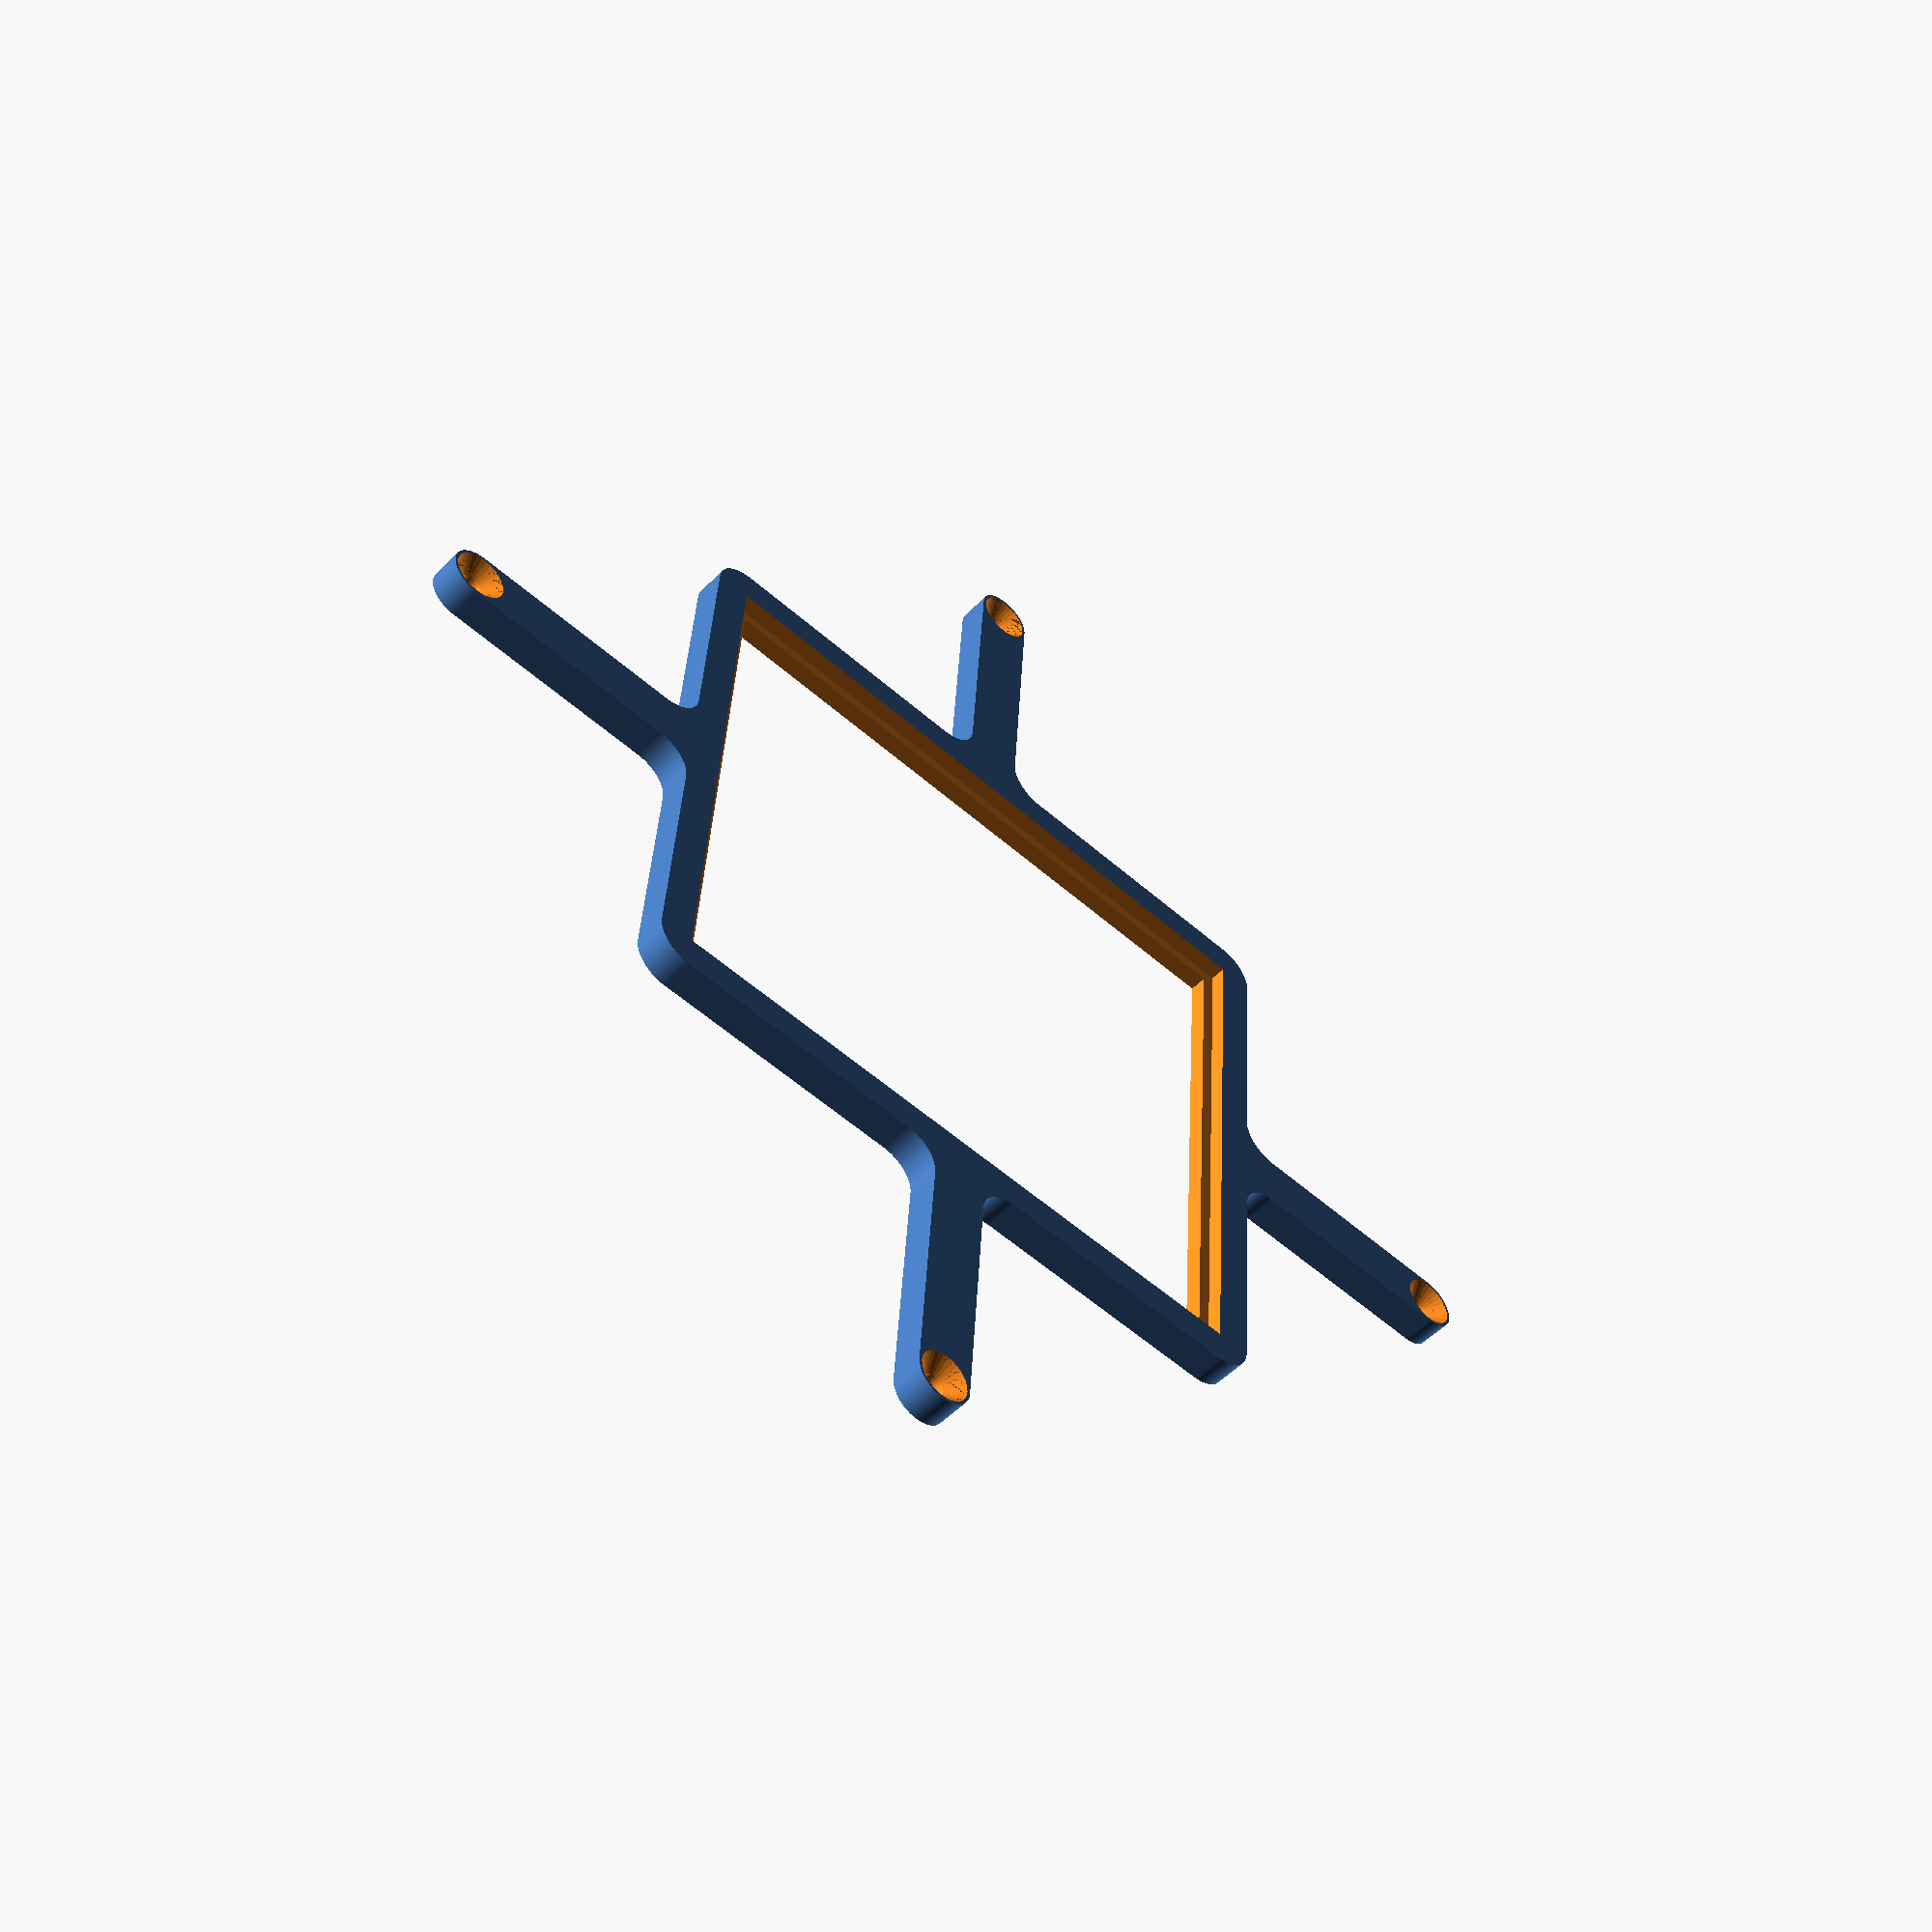
<openscad>
// Generated by SolidPython <Unknown> on 2025-10-27 20:26:44


scale(v = 0.0000010000) {
	translate(v = [-40250000, -47750000, 0]) {
		difference() {
			linear_extrude(convexity = 10, height = 2850000) {
				polygon(points = [[42693022.9765343890, -5273415.9422860788], [42693017.3056575432, -5273439.8212258248], [42651296.7346810624, -5439997.6769506140], [42651290.4794936627, -5440021.4095281856], [42641492.7769555300, -5475425.7572445646], [42641478.5290703252, -5475472.7262274884], [42629955.4192904085, -5510353.6773793940], [42629947.4351750016, -5510376.8854923872], [42572102.2354337648, -5672043.3885564599], [42572093.6841674149, -5672066.3937396035], [42558872.9273265004, -5706339.9170603883], [42558854.1442833692, -5706385.2633378580], [42543967.5903428048, -5739968.7909075748], [42543957.3698802218, -5739991.1046869997], [42470544.6222688109, -5895209.3182908818], [42470533.8572768867, -5895231.3745271061], [42454017.3692490458, -5928044.0006862469], [42453994.2319389582, -5928087.2875488224], [42435887.5994898975, -5960049.9638074646], [42435875.2411087900, -5960071.1683594277], [42347601.9505184293, -6107346.2562546339], [42347589.0754736811, -6107367.1511303280], [42327935.9190671369, -6138402.8766013756], [42327908.6503150389, -6138443.6871729065], [42306756.3161262944, -6168477.6940751718], [42306741.9388446212, -6168497.5851882463], [42204458.2253185809, -6306411.2077699024], [42204443.3642147258, -6306430.7400559913], [42181842.8100694939, -6335390.6738363057], [42181811.6724883765, -6335428.6150886780], [42157817.3451009616, -6363244.7087302348], [42157801.0873798057, -6363263.0948421285], [42042491.9989934340, -6490487.0685333153], [42042475.2949510291, -6490505.0501232054], [42017144.9987579137, -6517110.2922198158], [42017110.2922196984, -6517144.9987580301], [41990505.0501232892, -6542475.2949509481], [41990487.0685334057, -6542491.9989933511], [41863263.0948421732, -6657801.0873797685], [41863244.7087302804, -6657817.3451009206], [41835428.6150887534, -6681811.6724883122], [41835390.6738363802, -6681842.8100694325], [41806430.7400559336, -6704443.3642147612], [41806411.2077698410, -6704458.2253186153], [41668497.5851882249, -6806741.9388446286], [41668477.6940751523, -6806756.3161262991], [41638443.6871729046, -6827908.6503150295], [41638402.8766013756, -6827935.9190671276], [41607367.1511302516, -6847589.0754737230], [41607346.2562545538, -6847601.9505184740], [41460071.1683593094, -6935875.2411088599], [41460049.9638073444, -6935887.5994899683], [41428087.2875489220, -6953994.2319388976], [41428044.0006863475, -6954017.3692489844], [41395231.3745270595, -6970533.8572768997], [41395209.3182908371, -6970544.6222688276], [41239991.1046868712, -7043957.3698802777], [41239968.7909074426, -7043967.5903428579], [41206385.2633378357, -7058854.1442833776], [41206339.9170603678, -7058872.9273265088], [41172066.3937398121, -7072093.6841673348], [41172043.3885566741, -7072102.2354336828], [41010376.8854921907, -7129947.4351750687], [41010353.6773791909, -7129955.4192904783], [40975472.7262274995, -7141478.5290703224], [40975425.7572445795, -7141492.7769555254], [40940021.4095281810, -7151290.4794936636], [40939997.6769506112, -7151296.7346810624], [40773439.8212258667, -7193017.3056575358], [40773415.9422861189, -7193022.9765343796], [40737573.4901797771, -7201071.6683071991], [40737525.3508283794, -7201081.2438195497], [40701331.1419387162, -7207361.5348235741], [40701306.9105244130, -7207365.4336911505], [40531461.7453398257, -7232559.5839974182], [40531437.4255405664, -7232562.8870220520], [40494978.6548869237, -7237059.6474861866], [40494929.8087753281, -7237064.4584082663], [40458294.3087296784, -7239766.8552426752], [40458269.8118404001, -7239768.3602422019], [40286773.0389834642, -7248193.4564382918], [40286748.5125376657, -7248194.3598007830], [40250024.5412285104, -7249095.8826947911], [40249975.4587714598, -7249095.8826947911], [40213251.4874623269, -7248194.3598007839], [40213226.9610165283, -7248193.4564382927], [40041730.1881595775, -7239768.3602422010], [40041705.6912702993, -7239766.8552426742], [40005070.1912247017, -7237064.4584082710], [40005021.3451131061, -7237059.6474861912], [39968562.5744594708, -7232562.8870220566], [39968538.2546602115, -7232559.5839974228], [39798693.0894755200, -7207365.4336911384], [39798668.8580612168, -7207361.5348235620], [39762474.6491715983, -7201081.2438195450], [39762426.5098202005, -7201071.6683071945], [39726584.0577139258, -7193022.9765343908], [39726560.1787741780, -7193017.3056575470], [39560002.3230493888, -7151296.7346810624], [39559978.5904718190, -7151290.4794936636], [39524574.2427554205, -7141492.7769555254], [39524527.2737725005, -7141478.5290703224], [39489646.3226208091, -7129955.4192904783], [39489623.1145078093, -7129947.4351750687], [39327956.6114433259, -7072102.2354336828], [39327933.6062601879, -7072093.6841673348], [39293660.0829396322, -7058872.9273265088], [39293614.7366621643, -7058854.1442833776], [39260031.2090925574, -7043967.5903428579], [39260008.8953131288, -7043957.3698802777], [39104790.6817091629, -6970544.6222688276], [39104768.6254729405, -6970533.8572768997], [39071955.9993136525, -6954017.3692489844], [39071912.7124510780, -6953994.2319388976], [39039950.0361926556, -6935887.5994899683], [39039928.8316406906, -6935875.2411088599], [38892653.7437452972, -6847601.9505183827], [38892632.8488695994, -6847589.0754736317], [38861597.1233986765, -6827935.9190671677], [38861556.3128271475, -6827908.6503150696], [38831522.3059248850, -6806756.3161263252], [38831502.4148118123, -6806741.9388446547], [38693588.7922300845, -6704458.2253185622], [38693569.2599439919, -6704443.3642147081], [38664609.3261635974, -6681842.8100694166], [38664571.3849112242, -6681811.6724882964], [38636755.2912698090, -6657817.3451010035], [38636736.9051579162, -6657801.0873798514], [38509512.9314666912, -6542491.9989934424], [38509494.9498768076, -6542475.2949510394], [38482889.7077802196, -6517144.9987579519], [38482855.0012420043, -6517110.2922197375], [38457524.7050490454, -6490505.0501232855], [38457508.0010066405, -6490487.0685333954], [38342198.9126201868, -6363263.0948421201], [38342182.6548990309, -6363244.7087302264], [38318188.3275117129, -6335428.6150887776], [38318157.1899305955, -6335390.6738364054], [38295556.6357851326, -6306430.7400557939], [38295541.7746812776, -6306411.2077697050], [38193258.0611554608, -6168497.5851883478], [38193243.6838737875, -6168477.6940752733], [38172091.3496849090, -6138443.6871728217], [38172064.0809328109, -6138402.8766012909], [38152410.9245263636, -6107367.1511303941], [38152398.0494816154, -6107346.2562547000], [38064124.7588911876, -5960071.1683593923], [38064112.4005100802, -5960049.9638074292], [38046005.7680610642, -5928087.2875488577], [38045982.6307509765, -5928044.0006862823], [38029466.1427231953, -5895231.3745272625], [38029455.3777312711, -5895209.3182910383], [37956042.6301196516, -5739991.1046867203], [37956032.4096570686, -5739968.7909072954], [37941145.8557165936, -5706385.2633377882], [37941127.0726734623, -5706339.9170603184], [37927906.3158326671, -5672066.3937398447], [37927897.7645663172, -5672043.3885567011], [37870052.5648249462, -5510376.8854922410], [37870044.5807095394, -5510353.6773792477], [37858521.4709296599, -5475472.7262274576], [37858507.2230444551, -5475425.7572445339], [37848709.5205063969, -5440021.4095284231], [37848703.2653189972, -5439997.6769508515], [37806982.6943424270, -5273439.8212257084], [37806977.0234655812, -5273415.9422859624], [37798928.3316928297, -5237573.4901799290], [37798918.7561804801, -5237525.3508285321], [37792638.4651764259, -5201331.1419387041], [37792634.5663088560, -5201306.9105243990], [37767429.3645716533, -5031387.2426441256], [37767426.0676938221, -5031362.9726715414], [37762936.6630683616, -4994978.8769856198], [37762931.8570905775, -4994930.1312515782], [37760229.4721206874, -4958369.8483170755], [37760227.9659038484, -4958345.4017982334], [37751821.3497653902, -4787923.1284569092], [37751820.4389983043, -4787898.5018148515], [37750000.3036504984, -4714056.6185327927], [37750000.0000000000, -4714031.9769258630], [37750000.0000000000, 17000987.7275375277], [37746387.2722501606, 17148153.9405253306], [37735558.6954685897, 17294953.3743185066], [37717540.0553731695, 17441044.6486857347], [37692374.7604461089, 17586075.8169510886], [37660123.4360871240, 17729697.4863267988], [37620863.7785615101, 17871563.6596315205], [37574690.3678229824, 18011332.5688277595], [37521714.4396622777, 18148667.4983710758], [37462063.6177305207, 18283237.5963869952], [37395881.6060824841, 18414718.6717225276], [37323327.8429811895, 18542793.9749506526], [37244577.1167967916, 18667154.9614479914], [37159819.1449264362, 18787502.0347053185], [37069258.1167484373, 18903545.2680817805], [36973112.2017116100, 19015005.1032643281], [36871613.0237469599, 19121613.0237469524], [36765005.1032643244, 19223112.2017116174], [36653545.2680818290, 19319258.1167484000], [36537502.0347052291, 19409819.1449265033], [36417154.9614480287, 19494577.1167967767], [36292793.9749506414, 19573327.8429811932], [36164718.6717225313, 19645881.6060824879], [36033237.5963869989, 19712063.6177305207], [35898667.4983711019, 19771714.4396622702], [35761332.5688277408, 19824690.3678229935], [35621563.6596315503, 19870863.7785615064], [35479697.4863267243, 19910123.4360871501], [35336075.8169510886, 19942374.7604461089], [35191044.6486858800, 19967540.0553731471], [35044953.3743185103, 19985558.6954685859], [34898153.9405251741, 19996387.2722501680], [34750987.7275376767, 20000000.0000000000], [12536817.3871386722, 20000000.0000000000], [12536792.8459101487, 20000000.3011813052], [12463251.4874623660, 20001805.6401992179], [12463226.9610165618, 20001806.5435617082], [12242721.6179947108, 20012639.2764217071], [12242697.1211054381, 20012640.7814212330], [12206061.6210598759, 20015343.1782556362], [12206012.7749482766, 20015347.9891777150], [12169554.0042946935, 20019844.7496418431], [12169529.6844954379, 20019848.0526664779], [11951147.9284674581, 20052241.9261072464], [11951123.6970531531, 20052245.8249748237], [11914929.4881635327, 20058526.1159788407], [11914881.3488121368, 20058535.6914911903], [11879038.8967058044, 20066584.3832640089], [11879015.0177660566, 20066590.0541408509], [11664859.9844221808, 20120233.0974528231], [11664836.2518446092, 20120239.3526402228], [11629431.9041281939, 20130037.0551783666], [11629384.9351452701, 20130051.3030635715], [11594503.9839936011, 20141574.4128434099], [11594480.7758806087, 20141582.3969588205], [11386614.8952607531, 20215957.9983106889], [11386591.8900776096, 20215966.5495770350], [11352318.3667570800, 20229187.3064178489], [11352273.0204796102, 20229206.0894609801], [11318689.4929100554, 20244092.6434014775], [11318667.1791306306, 20244102.8638640568], [11119092.3132962007, 20338494.7455569766], [11119070.2570599765, 20338505.5105489045], [11086257.6309006382, 20355021.9985768422], [11086214.3440380618, 20355045.1358869299], [11054251.6677796971, 20373151.7683358267], [11054230.4632277340, 20373164.1267169341], [10864868.6272354983, 20486663.2433303408], [10864847.7323598042, 20486676.1183750927], [10833812.0068888925, 20506329.2747815512], [10833771.1963173617, 20506356.5435336493], [10803737.1894150451, 20527508.8777224310], [10803717.2983019706, 20527523.2550041005], [10626392.1501482241, 20659036.5480000973], [10626372.6178621370, 20659051.4091039523], [10597412.6840817910, 20681651.9632492065], [10597374.7428294178, 20681683.1008303277], [10569558.6491879784, 20705677.4282176420], [10569540.2630760856, 20705693.6859387942], [10405959.5408733189, 20853954.6104133800], [10405941.5592834279, 20853971.3144557811], [10379336.3171869777, 20879301.6106487401], [10379301.6106487643, 20879336.3171869554], [10353971.3144557085, 20905941.5592835061], [10353954.6104133036, 20905959.5408733971], [10205693.6859388147, 21069540.2630760558], [10205677.4282176644, 21069558.6491879486], [10181683.1008303612, 21097374.7428293787], [10181651.9632492401, 21097412.6840817519], [10159051.4091038946, 21126372.6178622134], [10159036.5480000414, 21126392.1501483023], [10027523.2550041042, 21303717.2983019687], [10027508.8777224328, 21303737.1894150414], [10006356.5435336437, 21333771.1963173673], [10006329.2747815456, 21333812.0068889000], [9986676.1183750983, 21364847.7323597968], [9986663.2433303483, 21364868.6272354908], [9873164.1267169099, 21554230.4632277861], [9873151.7683358006, 21554251.6677797474], [9855045.1358869225, 21586214.3440380730], [9855021.9985768367, 21586257.6309006475], [9838505.5105489120, 21619070.2570599578], [9838494.7455569841, 21619092.3132961839], [9744102.8638640940, 21818667.1791305505], [9744092.6434015129, 21818689.4929099753], [9729206.0894609764, 21852273.0204796195], [9729187.3064178452, 21852318.3667570911], [9715966.5495770536, 21886591.8900775574], [9715957.9983107056, 21886614.8952606991], [9641582.3969588149, 22094480.7758806236], [9641574.4128434043, 22094503.9839936160], [9630051.3030635603, 22129384.9351452999], [9630037.0551783592, 22129431.9041282237], [9620239.3526402451, 22164836.2518445328], [9620233.0974528454, 22164859.9844221063], [9566590.0541408435, 22379015.0177660957], [9566584.3832639996, 22379038.8967058398], [9558535.6914911922, 22414881.3488121293], [9558526.1159788407, 22414929.4881635271], [9552245.8249748182, 22451123.6970531754], [9552241.9261072427, 22451147.9284674786], [9519848.0526664779, 22669529.6844954379], [9519844.7496418450, 22669554.0042946972], [9515347.9891777169, 22706012.7749482878], [9515343.1782556362, 22706061.6210598871], [9512640.7814212255, 22742697.1211055741], [9512639.2764216997, 22742721.6179948449], [9501806.5435617100, 22963226.9610164799], [9501805.6401992179, 22963251.4874622859], [9500000.3011813033, 23036792.8459102139], [9500000.0000000000, 23036817.3871387355], [9500000.0000000000, 42250987.7275376022], [9496387.2722501662, 42398153.9405252114], [9485558.6954685822, 42544953.3743185475], [9467540.0553731564, 42691044.6486858055], [9442374.7604461014, 42836075.8169511184], [9410123.4360871390, 42979697.4863267615], [9370863.7785615269, 43121563.6596314758], [9324690.3678229786, 43261332.5688277707], [9271714.4396622684, 43398667.4983711019], [9212063.6177305039, 43533237.5963870361], [9145881.6060825046, 43664718.6717225015], [9073327.8429811932, 43792793.9749506414], [8994577.1167967767, 43917154.9614480287], [8909819.1449265033, 44037502.0347052291], [8819258.1167484000, 44153545.2680818290], [8723112.2017116174, 44265005.1032643244], [8621613.0237469524, 44371613.0237469599], [8515005.1032643318, 44473112.2017116100], [8403545.2680817805, 44569258.1167484373], [8287502.0347053101, 44659819.1449264437], [8167154.9614480073, 44744577.1167967767], [8042793.9749506395, 44823327.8429811969], [7914718.6717225220, 44895881.6060824916], [7783237.5963870110, 44962063.6177305132], [7648667.4983710870, 45021714.4396622777], [7511332.5688277408, 45074690.3678229898], [7371563.6596315224, 45120863.7785615101], [7229697.4863267997, 45160123.4360871240], [7086075.8169510923, 45192374.7604461089], [6941044.6486857366, 45217540.0553731695], [6794953.3743185056, 45235558.6954685897], [6648153.9405253315, 45246387.2722501606], [6500987.7275375258, 45250000.0000000000], [-12214031.9769258630, 45250000.0000000000], [-12214056.6185327936, 45250000.3036504984], [-12287898.5018148515, 45251820.4389983043], [-12287923.1284569092, 45251821.3497653902], [-12458345.4017982390, 45260227.9659038484], [-12458369.8483170811, 45260229.4721206874], [-12494930.1312515829, 45262931.8570905775], [-12494978.8769856226, 45262936.6630683616], [-12531362.9726715274, 45267426.0676938146], [-12531387.2426441126, 45267429.3645716459], [-12701306.9105246793, 45292634.5663089007], [-12701331.1419389844, 45292638.4651764706], [-12737525.3508283552, 45298918.7561804429], [-12737573.4901797511, 45298928.3316927925], [-12773415.9422860481, 45306977.0234656036], [-12773439.8212257959, 45306982.6943424493], [-12939997.6769505963, 45348703.2653189301], [-12940021.4095281679, 45348709.5205063298], [-12975425.7572445702, 45358507.2230444700], [-12975472.7262274940, 45358521.4709296748], [-13010353.6773793958, 45370044.5807095915], [-13010376.8854923882, 45370052.5648249984], [-13172043.3885565661, 45427897.7645662725], [-13172066.3937397096, 45427906.3158326223], [-13206339.9170603361, 45441127.0726734772], [-13206385.2633378059, 45441145.8557166085], [-13239968.7909074482, 45456032.4096571431], [-13239991.1046868730, 45456042.6301197261], [-13395209.3182910122, 45529455.3777312636], [-13395231.3745272364, 45529466.1427231878], [-13428044.0006863158, 45545982.6307509914], [-13428087.2875488922, 45546005.7680610791], [-13460049.9638074692, 45564112.4005101025], [-13460071.1683594324, 45564124.7588912100], [-13607346.2562545855, 45652398.0494815409], [-13607367.1511302795, 45652410.9245262891], [-13638402.8766013142, 45672064.0809328258], [-13638443.6871728450, 45672091.3496849239], [-13668477.6940752454, 45693243.6838737652], [-13668497.5851883199, 45693258.0611554384], [-13806411.2077696919, 45795541.7746812627], [-13806430.7400557790, 45795556.6357851177], [-13835390.6738364100, 45818157.1899305955], [-13835428.6150887832, 45818188.3275117129], [-13863244.7087303605, 45842182.6548991501], [-13863263.0948422533, 45842198.9126203060], [-13990487.0685331803, 45957508.0010064393], [-13990505.0501230713, 45957524.7050488442], [-14017110.2922198158, 45982855.0012420863], [-14017144.9987580292, 45982889.7077803016], [-14042475.2949510068, 46009494.9498767704], [-14042491.9989934117, 46009512.9314666539], [-14157801.0873797592, 46136736.9051578119], [-14157817.3451009095, 46136755.2912697047], [-14181811.6724883150, 46164571.3849112540], [-14181842.8100694362, 46164609.3261636272], [-14204443.3642147686, 46193569.2599440739], [-14204458.2253186218, 46193588.7922301665], [-14306741.9388446286, 46331502.4148117751], [-14306756.3161263000, 46331522.3059248477], [-14327908.6503150295, 46361556.3128270954], [-14327935.9190671276, 46361597.1233986244], [-14347589.0754736755, 46392632.8488696739], [-14347601.9505184256, 46392653.7437453717], [-14435875.2411088701, 46539928.8316407129], [-14435887.5994899794, 46539950.0361926779], [-14453994.2319389191, 46571912.7124511153], [-14454017.3692490049, 46571955.9993136898], [-14470533.8572769016, 46604768.6254729480], [-14470544.6222688295, 46604790.6817091703], [-14543957.3698803019, 46760008.8953131810], [-14543967.5903428830, 46760031.2090926096], [-14558854.1442833673, 46793614.7366621345], [-14558872.9273264986, 46793660.0829396024], [-14572093.6841672715, 46827933.6062600240], [-14572102.2354336195, 46827956.6114431620], [-14629947.4351751320, 46989623.1145080030], [-14629955.4192905426, 46989646.3226210028], [-14641478.5290703271, 47024527.2737725005], [-14641492.7769555282, 47024574.2427554205], [-14651290.4794936590, 47059978.5904717967], [-14651296.7346810587, 47060002.3230493665], [-14693017.3056575414, 47226560.1787741482], [-14693022.9765343852, 47226584.0577138960], [-14701071.6683071945, 47262426.5098202005], [-14701081.2438195460, 47262474.6491715983], [-14707361.5348235667, 47298668.8580612391], [-14707365.4336911421, 47298693.0894755423], [-14732559.5839974284, 47468538.2546602488], [-14732562.8870220613, 47468562.5744595081], [-14737059.6474861857, 47505021.3451130763], [-14737064.4584082663, 47505070.1912246719], [-14739766.8552426733, 47541705.6912703142], [-14739768.3602421992, 47541730.1881595924], [-14748193.4564382900, 47713226.9610165060], [-14748194.3598007821, 47713251.4874623045], [-14749095.8826947901, 47749975.4587714672], [-14749095.8826947901, 47750024.5412285179], [-14748194.3598007839, 47786748.5125376284], [-14748193.4564382918, 47786773.0389834270], [-14739768.3602421992, 47958269.8118404448], [-14739766.8552426733, 47958294.3087297231], [-14737064.4584082682, 47994929.8087753356], [-14737059.6474861875, 47994978.6548869312], [-14732562.8870220650, 48031437.4255404770], [-14732559.5839974321, 48031461.7453397363], [-14707365.4336911459, 48201306.9105244279], [-14707361.5348235704, 48201331.1419387311], [-14701081.2438195385, 48237525.3508284390], [-14701071.6683071870, 48237573.4901798368], [-14693022.9765343834, 48273415.9422861114], [-14693017.3056575395, 48273439.8212258592], [-14651296.7346810587, 48439997.6769506335], [-14651290.4794936590, 48440021.4095282033], [-14641492.7769555282, 48475425.7572445795], [-14641478.5290703271, 48475472.7262274995], [-14629955.4192905426, 48510353.6773789972], [-14629947.4351751320, 48510376.8854919970], [-14572102.2354336195, 48672043.3885568380], [-14572093.6841672715, 48672066.3937399760], [-14558872.9273264986, 48706339.9170603976], [-14558854.1442833673, 48706385.2633378655], [-14543967.5903428830, 48739968.7909073904], [-14543957.3698803019, 48739991.1046868190], [-14470544.6222688295, 48895209.3182908297], [-14470533.8572769016, 48895231.3745270520], [-14454017.3692490049, 48928044.0006863102], [-14453994.2319389191, 48928087.2875488847], [-14435887.5994899794, 48960049.9638073221], [-14435875.2411088701, 48960071.1683592871], [-14347601.9505184256, 49107346.2562546283], [-14347589.0754736755, 49107367.1511303261], [-14327935.9190671276, 49138402.8766013756], [-14327908.6503150295, 49138443.6871729046], [-14306756.3161263000, 49168477.6940751523], [-14306741.9388446286, 49168497.5851882249], [-14204458.2253186218, 49306411.2077698335], [-14204443.3642147686, 49306430.7400559261], [-14181842.8100694362, 49335390.6738363728], [-14181811.6724883150, 49335428.6150887460], [-14157817.3451009095, 49363244.7087302953], [-14157801.0873797592, 49363263.0948421881], [-14042491.9989934117, 49490487.0685333461], [-14042475.2949510068, 49490505.0501232296], [-14017144.9987580292, 49517110.2922196984], [-14017110.2922198158, 49517144.9987579137], [-13990505.0501230713, 49542475.2949511558], [-13990487.0685331803, 49542491.9989935607], [-13863263.0948422533, 49657801.0873796940], [-13863244.7087303605, 49657817.3451008499], [-13835428.6150887832, 49681811.6724882871], [-13835390.6738364100, 49681842.8100694045], [-13806430.7400557790, 49704443.3642148823], [-13806411.2077696919, 49704458.2253187373], [-13668497.5851883199, 49806741.9388445616], [-13668477.6940752454, 49806756.3161262348], [-13638443.6871729102, 49827908.6503150314], [-13638402.8766013794, 49827935.9190671295], [-13607367.1511303540, 49847589.0754736587], [-13607346.2562546600, 49847601.9505184069], [-13460071.1683593653, 49935875.2411088273], [-13460049.9638074022, 49935887.5994899347], [-13428087.2875488531, 49953994.2319389358], [-13428044.0006862767, 49954017.3692490235], [-13395231.3745271750, 49970533.8572768420], [-13395209.3182909507, 49970544.6222687662], [-13239991.1046867575, 50043957.3698803335], [-13239968.7909073327, 50043967.5903429165], [-13206385.2633378338, 50058854.1442833841], [-13206339.9170603640, 50058872.9273265153], [-13172066.3937399592, 50072093.6841672808], [-13172043.3885568157, 50072102.2354336306], [-13010376.8854920156, 50129947.4351751283], [-13010353.6773790233, 50129955.4192905352], [-12975472.7262275387, 50141478.5290703177], [-12975425.7572446149, 50141492.7769555226], [-12940021.4095282201, 50151290.4794936553], [-12939997.6769506484, 50151296.7346810549], [-12773439.8212259132, 50193017.3056575209], [-12773415.9422861654, 50193022.9765343666], [-12737573.4901797920, 50201071.6683071926], [-12737525.3508283962, 50201081.2438195422], [-12701331.1419387758, 50207361.5348235592], [-12701306.9105244707, 50207365.4336911291], [-12531387.2426441237, 50232570.6354283467], [-12531362.9726715386, 50232573.9323061779], [-12494978.8769856244, 50237063.3369316384], [-12494930.1312515847, 50237068.1429094225], [-12458369.8483170699, 50239770.5278793126], [-12458345.4017982278, 50239772.0340961516], [-12287923.1284569092, 50248178.6502346098], [-12287898.5018148515, 50248179.5610016957], [-12214056.6185327936, 50249999.6963495016], [-12214031.9769258630, 50250000.0000000000], [6500987.7275375258, 50250000.0000000000], [6648153.9405253315, 50253612.7277498394], [6794953.3743185056, 50264441.3045314103], [6941044.6486857366, 50282459.9446268305], [7086075.8169510923, 50307625.2395538911], [7229697.4863267997, 50339876.5639128760], [7371563.6596315224, 50379136.2214384899], [7511332.5688277408, 50425309.6321770102], [7648667.4983710870, 50478285.5603377223], [7783237.5963870110, 50537936.3822694868], [7914718.6717225220, 50604118.3939175084], [8042793.9749506395, 50676672.1570188031], [8167154.9614480073, 50755422.8832032233], [8287502.0347053101, 50840180.8550735563], [8403545.2680817805, 50930741.8832515627], [8515005.1032643318, 51026887.7982883900], [8621613.0237469524, 51128386.9762530401], [8723112.2017116174, 51234994.8967356756], [8819258.1167484000, 51346454.7319181710], [8909819.1449265033, 51462497.9652947709], [8994577.1167967767, 51582845.0385519713], [9073327.8429811932, 51707206.0250493586], [9145881.6060825028, 51835281.3282774985], [9212063.6177305039, 51966762.4036129639], [9271714.4396622684, 52101332.5016288981], [9324690.3678229786, 52238667.4311722293], [9370863.7785615269, 52378436.3403685242], [9410123.4360871390, 52520302.5136732385], [9442374.7604461014, 52663924.1830488816], [9467540.0553731564, 52808955.3513141945], [9485558.6954685822, 52955046.6256814525], [9496387.2722501662, 53101846.0594747886], [9500000.0000000000, 53249012.2724623978], [9500000.0000000000, 72463182.6128612757], [9500000.3011813033, 72463207.1540897936], [9501805.6401992179, 72536748.5125377178], [9501806.5435617100, 72536773.0389835238], [9512639.2764217015, 72757278.3820051998], [9512640.7814212274, 72757302.8788944781], [9515343.1782556307, 72793938.3789400756], [9515347.9891777113, 72793987.2250516713], [9519844.7496418450, 72830445.9957053065], [9519848.0526664779, 72830470.3155045658], [9552241.9261072390, 73048852.0715324879], [9552245.8249748144, 73048876.3029467911], [9558526.1159788426, 73085070.5118364990], [9558535.6914911941, 73085118.6511878967], [9566584.3832639828, 73120961.1032941043], [9566590.0541408267, 73120984.9822338521], [9620233.0974528808, 73335140.0155780315], [9620239.3526402805, 73335163.7481555939], [9630037.0551783387, 73370568.0958717167], [9630051.3030635398, 73370615.0648546517], [9641574.4128434286, 73405496.0160064548], [9641582.3969588391, 73405519.2241194397], [9715957.9983106684, 73613385.1047392040], [9715966.5495770164, 73613408.1099223495], [9729187.3064178638, 73647681.6332429498], [9729206.0894609950, 73647726.9795204252], [9744092.6434015408, 73681310.5070900917], [9744102.8638641220, 73681332.8208695203], [9838494.7455570251, 73880907.6867039204], [9838505.5105489530, 73880929.7429401428], [9855021.9985767957, 73913742.3690992892], [9855045.1358868815, 73913785.6559618562], [9873151.7683358304, 73945748.3322203010], [9873164.1267169397, 73945769.5367722660], [9986663.2433303781, 74135131.3727645576], [9986676.1183751281, 74135152.2676402479], [10006329.2747815046, 74166187.9931110293], [10006356.5435336027, 74166228.8036825657], [10027508.8777225092, 74196262.8105850518], [10027523.2550041806, 74196282.7016981244], [10159036.5480001196, 74373607.8498518020], [10159051.4091039728, 74373627.3821378946], [10181651.9632491898, 74402587.3159181923], [10181683.1008303110, 74402625.2571705580], [10205677.4282178450, 74430441.3508122563], [10205693.6859389953, 74430459.7369241565], [10353954.6104132552, 74594040.4591265619], [10353971.3144556601, 74594058.4407164454], [10379301.6106487308, 74620663.6828130037], [10379336.3171869442, 74620698.3893512189], [10405941.5592832994, 74646028.6855441034], [10405959.5408731904, 74646045.3895865083], [10569540.2630760651, 74794306.3140611947], [10569558.6491879579, 74794322.5717823505], [10597374.7428295445, 74818316.8991697878], [10597412.6840819176, 74818348.0367508978], [10626372.6178622525, 74840948.5908961445], [10626392.1501483396, 74840963.4520000070], [10803717.2983017936, 74972476.7449957877], [10803737.1894148700, 74972491.1222774535], [10833771.1963173822, 74993643.4564663619], [10833812.0068889111, 74993670.7252184600], [10864847.7323597837, 75013323.8816249073], [10864868.6272354778, 75013336.7566696554], [11054230.4632276967, 75126835.8732830435], [11054251.6677796617, 75126848.2316641510], [11086214.3440381009, 75144954.8641130775], [11086257.6309006754, 75144978.0014231652], [11119070.2570595611, 75161494.4894508868], [11119092.3132957853, 75161505.2544428259], [11318667.1791307293, 75255897.1361359954], [11318689.4929101542, 75255907.3565985709], [11352273.0204797257, 75270793.9105390757], [11352318.3667571954, 75270812.6935822070], [11386591.8900775816, 75284033.4504229724], [11386614.8952607252, 75284042.0016893148], [11594480.7758806087, 75358417.6030411720], [11594503.9839936011, 75358425.5871565938], [11629384.9351453800, 75369948.6969364733], [11629431.9041283038, 75369962.9448216707], [11664836.2518443558, 75379760.6473597139], [11664859.9844219275, 75379766.9025471061], [11879015.0177661274, 75433409.9458591640], [11879038.8967058752, 75433415.6167360097], [11914881.3488118555, 75441464.3085087538], [11914929.4881632514, 75441473.8840211034], [11951123.6970531438, 75447754.1750251651], [11951147.9284674488, 75447758.0738927424], [12169529.6844959762, 75480151.9473335892], [12169554.0042952318, 75480155.2503582239], [12206012.7749482319, 75484652.0108222812], [12206061.6210598312, 75484656.8217443675], [12242697.1211051531, 75487359.2185787559], [12242721.6179944258, 75487360.7235782743], [12463226.9610170927, 75498193.4564383030], [12463251.4874628969, 75498194.3598008007], [12536792.8459099215, 75499999.6988186985], [12536817.3871384449, 75500000.0000000000], [34750987.7275375202, 75500000.0000000000], [34898153.9405251741, 75503612.7277498245], [35044953.3743186593, 75514441.3045314252], [35191044.6486858800, 75532459.9446268529], [35336075.8169510886, 75557625.2395538837], [35479697.4863266572, 75589876.5639128238], [35621563.6596314088, 75629136.2214384675], [35761332.5688278750, 75675309.6321770698], [35898667.4983711019, 75728285.5603377223], [36033237.5963871256, 75787936.3822695315], [36164718.6717225313, 75854118.3939175159], [36292793.9749505892, 75926672.1570187658], [36417154.9614480287, 76005422.8832032233], [36537502.0347052813, 76090180.8550735265], [36653545.2680816874, 76180741.8832514882], [36765005.1032644063, 76276887.7982884496], [36871613.0237469599, 76378386.9762530476], [36973112.2017116100, 76484994.8967356682], [37069258.1167483777, 76596454.7319181561], [37159819.1449264660, 76712497.9652947187], [37244577.1167968139, 76832845.0385520458], [37323327.8429811895, 76957206.0250493437], [37395881.6060824543, 77085281.3282774091], [37462063.6177305207, 77216762.4036130160], [37521714.4396622926, 77351332.5016289502], [37574690.3678229749, 77488667.4311722219], [37620863.7785615325, 77628436.3403685391], [37660123.4360871166, 77770302.5136731565], [37692374.7604461089, 77913924.1830489039], [37717540.0553731695, 78058955.3513142616], [37735558.6954685897, 78205046.6256814897], [37746387.2722501606, 78351846.0594746768], [37750000.0000000000, 78499012.2724624723], [37750000.0000000000, 100214031.9769258648], [37750000.3036504984, 100214056.6185327917], [37751820.4389983043, 100287898.5018148422], [37751821.3497653902, 100287923.1284569055], [37760227.9659038484, 100458345.4017982036], [37760229.4721206874, 100458369.8483170420], [37762931.8570905849, 100494930.1312516481], [37762936.6630683690, 100494978.8769856840], [37767426.0676937997, 100531362.9726713747], [37767429.3645716310, 100531387.2426439673], [37792634.5663089007, 100701306.9105246663], [37792638.4651764706, 100701331.1419389695], [37798918.7561804578, 100737525.3508284092], [37798928.3316928074, 100737573.4901798069], [37806977.0234656259, 100773415.9422861636], [37806982.6943424717, 100773439.8212259114], [37848703.2653189003, 100939997.6769504845], [37848709.5205063000, 100940021.4095280468], [37858507.2230444625, 100975425.7572445422], [37858521.4709296674, 100975472.7262274772], [37870044.5807095245, 101010353.6773792058], [37870052.5648249313, 101010376.8854921907], [37927897.7645663619, 101172043.3885568082], [37927906.3158327118, 101172066.3937399536], [37941127.0726734474, 101206339.9170602858], [37941145.8557165787, 101206385.2633377612], [37956032.4096572399, 101239968.7909076810], [37956042.6301198229, 101239991.1046871096], [38029455.3777311146, 101395209.3182907254], [38029466.1427230388, 101395231.3745269477], [38045982.6307510436, 101428044.0006864220], [38046005.7680611312, 101428087.2875489891], [38064112.4005098790, 101460049.9638070911], [38064124.7588909864, 101460071.1683590561], [38152398.0494815409, 101607346.2562545836], [38152410.9245262891, 101607367.1511302739], [38172064.0809328705, 101638402.8766013682], [38172091.3496849686, 101638443.6871729046], [38193243.6838736907, 101668477.6940751374], [38193258.0611553639, 101668497.5851882100], [38295541.7746813297, 101806411.2077697664], [38295556.6357851848, 101806430.7400558591], [38318157.1899306104, 101835390.6738364249], [38318188.3275117278, 101835428.6150887907], [38342182.6548989937, 101863244.7087301761], [38342198.9126201496, 101863263.0948420763], [38457508.0010067895, 101990487.0685335547], [38457524.7050491944, 101990505.0501234382], [38482855.0012420267, 102017110.2922197431], [38482889.7077802345, 102017144.9987579584], [38509494.9498766810, 102042475.2949509323], [38509512.9314665720, 102042491.9989933372], [38636736.9051578417, 102157801.0873797834], [38636755.2912697345, 102157817.3451009393], [38664571.3849112988, 102181811.6724883616], [38664609.3261636719, 102181842.8100694716], [38693569.2599439248, 102204443.3642146587], [38693588.7922300175, 102204458.2253185213], [38831502.4148115888, 102306741.9388444871], [38831522.3059246615, 102306756.3161261529], [38861556.3128271401, 102327908.6503150612], [38861597.1233986691, 102327935.9190671593], [38892632.8488698602, 102347589.0754737854], [38892653.7437455580, 102347601.9505185336], [39039928.8316408172, 102435875.2411089092], [39039950.0361927822, 102435887.5994900167], [39071912.7124513239, 102453994.2319390178], [39071955.9993138984, 102454017.3692491055], [39104768.6254729629, 102470533.8572769016], [39104790.6817091852, 102470544.6222688407], [39260008.8953129500, 102543957.3698802143], [39260031.2090923786, 102543967.5903427899], [39293614.7366620526, 102558854.1442833394], [39293660.0829395205, 102558872.9273264706], [39327933.6062599719, 102572093.6841672510], [39327956.6114431098, 102572102.2354335934], [39489623.1145078093, 102629947.4351750463], [39489646.3226208091, 102629955.4192904681], [39524527.2737728581, 102641478.5290704370], [39524574.2427557781, 102641492.7769556344], [39559978.5904715434, 102651290.4794936031], [39560002.3230491132, 102651296.7346809953], [39726560.1787738353, 102693017.3056574613], [39726584.0577135831, 102693022.9765343070], [39762426.5098203048, 102701071.6683072150], [39762474.6491717026, 102701081.2438195646], [39798668.8580613658, 102707361.5348235816], [39798693.0894756690, 102707365.4336911589], [39968538.2546600625, 102732559.5839973986], [39968562.5744593218, 102732562.8870220333], [40005021.3451129869, 102737059.6474861652], [40005070.1912245825, 102737064.4584082514], [40041705.6912701279, 102739766.8552426547], [40041730.1881594062, 102739768.3602421731], [40213226.9610171542, 102748193.4564383030], [40213251.4874629527, 102748194.3598008007], [40249975.4587714747, 102749095.8826947957], [40250024.5412285253, 102749095.8826947957], [40286748.5125370473, 102748194.3598008007], [40286773.0389828458, 102748193.4564383030], [40458269.8118405938, 102739768.3602421731], [40458294.3087298721, 102739766.8552426547], [40494929.8087754175, 102737064.4584082514], [40494978.6548870131, 102737059.6474861652], [40531437.4255406782, 102732562.8870220333], [40531461.7453399375, 102732559.5839973986], [40701306.9105243310, 102707365.4336911589], [40701331.1419386342, 102707361.5348235816], [40737525.3508282974, 102701081.2438195646], [40737573.4901796952, 102701071.6683072150], [40773415.9422864169, 102693022.9765343070], [40773439.8212261647, 102693017.3056574613], [40939997.6769508868, 102651296.7346809953], [40940021.4095284566, 102651290.4794936031], [40975425.7572442219, 102641492.7769556344], [40975472.7262271419, 102641478.5290704370], [41010353.6773791909, 102629955.4192904681], [41010376.8854921907, 102629947.4351750463], [41172043.3885571063, 102572102.2354335189], [41172066.3937402442, 102572093.6841671765], [41206339.9170601442, 102558872.9273266047], [41206385.2633376122, 102558854.1442834735], [41239968.7909076586, 102543967.5903427601], [41239991.1046870872, 102543957.3698801845], [41395209.3182906583, 102470544.6222689152], [41395231.3745268807, 102470533.8572769761], [41428044.0006863698, 102454017.3692489713], [41428087.2875489444, 102453994.2319388837], [41460049.9638075680, 102435887.5994898379], [41460071.1683595330, 102435875.2411087304], [41607346.2562545910, 102347601.9505184591], [41607367.1511302888, 102347589.0754737109], [41638402.8766011819, 102327935.9190672487], [41638443.6871727109, 102327908.6503151506], [41668477.6940754578, 102306756.3161260784], [41668497.5851885304, 102306741.9388444126], [41806411.2077699825, 102204458.2253185213], [41806430.7400560752, 102204443.3642146587], [41835390.6738363281, 102181842.8100694716], [41835428.6150887012, 102181811.6724883616], [41863244.7087302655, 102157817.3451009393], [41863263.0948421583, 102157801.0873797834], [41990487.0685334280, 102042491.9989933372], [41990505.0501233190, 102042475.2949509323], [42017110.2922197655, 102017144.9987579584], [42017144.9987579733, 102017110.2922197431], [42042475.2949508056, 101990505.0501234382], [42042491.9989932105, 101990487.0685335547], [42157801.0873798504, 101863263.0948420763], [42157817.3451010063, 101863244.7087301761], [42181811.6724882722, 101835428.6150887907], [42181842.8100693896, 101835390.6738364249], [42204443.3642148152, 101806430.7400558591], [42204458.2253186703, 101806411.2077697664], [42306741.9388446361, 101668497.5851882100], [42306756.3161263093, 101668477.6940751374], [42327908.6503150314, 101638443.6871729046], [42327935.9190671295, 101638402.8766013682], [42347589.0754737109, 101607367.1511302739], [42347601.9505184591, 101607346.2562545836], [42435875.2411088347, 101460071.1683593541], [42435887.5994899422, 101460049.9638073891], [42453994.2319389209, 101428087.2875488698], [42454017.3692490086, 101428044.0006863028], [42470533.8572769985, 101395231.3745268732], [42470544.6222689226, 101395209.3182906508], [42543957.3698801771, 101239991.1046871096], [42543967.5903427601, 101239968.7909076810], [42558854.1442834213, 101206385.2633377612], [42558872.9273265526, 101206339.9170602858], [42572093.6841672882, 101172066.3937399536], [42572102.2354336381, 101172043.3885568082], [42629947.4351750687, 101010376.8854921907], [42629955.4192904755, 101010353.6773792058], [42641478.5290703326, 100975472.7262274772], [42641492.7769555375, 100975425.7572445422], [42651290.4794937000, 100940021.4095280468], [42651296.7346810997, 100939997.6769504845], [42693017.3056575283, 100773439.8212259114], [42693022.9765343741, 100773415.9422861636], [42701071.6683071926, 100737573.4901798069], [42701081.2438195422, 100737525.3508284092], [42707361.5348235294, 100701331.1419389695], [42707365.4336910993, 100701306.9105246663], [42732570.6354283690, 100531387.2426439673], [42732573.9323062003, 100531362.9726713747], [42737063.3369316310, 100494978.8769856840], [42737068.1429094151, 100494930.1312516481], [42739770.5278793126, 100458369.8483170420], [42739772.0340961516, 100458345.4017982036], [42748178.6502346098, 100287923.1284569055], [42748179.5610016957, 100287898.5018148422], [42749999.6963495016, 100214056.6185327917], [42750000.0000000000, 100214031.9769258648], [42750000.0000000000, 78499012.2724624723], [42753612.7277498394, 78351846.0594746768], [42764441.3045314103, 78205046.6256814897], [42782459.9446268305, 78058955.3513142616], [42807625.2395538911, 77913924.1830489039], [42839876.5639128834, 77770302.5136731565], [42879136.2214384675, 77628436.3403685391], [42925309.6321770251, 77488667.4311722219], [42978285.5603377074, 77351332.5016289502], [43037936.3822694793, 77216762.4036130160], [43104118.3939175457, 77085281.3282774091], [43176672.1570188105, 76957206.0250493437], [43255422.8832031861, 76832845.0385520458], [43340180.8550735340, 76712497.9652947187], [43430741.8832516223, 76596454.7319181561], [43526887.7982883900, 76484994.8967356682], [43628386.9762530401, 76378386.9762530476], [43734994.8967355937, 76276887.7982884496], [43846454.7319183126, 76180741.8832514882], [43962497.9652947187, 76090180.8550735265], [44082845.0385519713, 76005422.8832032233], [44207206.0250494108, 75926672.1570187658], [44335281.3282774687, 75854118.3939175159], [44466762.4036128744, 75787936.3822695315], [44601332.5016288981, 75728285.5603377223], [44738667.4311721250, 75675309.6321770698], [44878436.3403685912, 75629136.2214384675], [45020302.5136733428, 75589876.5639128238], [45163924.1830489114, 75557625.2395538837], [45308955.3513141200, 75532459.9446268529], [45455046.6256813407, 75514441.3045314252], [45601846.0594748259, 75503612.7277498245], [45749012.2724624798, 75500000.0000000000], [67963182.6128609478, 75500000.0000000000], [67963207.1540894657, 75499999.6988186985], [68036748.5125377029, 75498194.3598007709], [68036773.0389835089, 75498193.4564382732], [68257278.3820055425, 75487360.7235782743], [68257302.8788948208, 75487359.2185787559], [68293938.3789400607, 75484656.8217443675], [68293987.2250516564, 75484652.0108222812], [68330445.9957050085, 75480155.2503581941], [68330470.3155042678, 75480151.9473335594], [68548852.0715329647, 75447758.0738926828], [68548876.3029472679, 75447754.1750251055], [68585070.5118365288, 75441473.8840211481], [68585118.6511879265, 75441464.3085087985], [68620961.1032942832, 75433415.6167359799], [68620984.9822340310, 75433409.9458591342], [68835140.0155780017, 75379766.9025471210], [68835163.7481555641, 75379760.6473597288], [68870568.0958716720, 75369962.9448216707], [68870615.0648546070, 75369948.6969364733], [68905496.0160065591, 75358425.5871565491], [68905519.2241195440, 75358417.6030411273], [69113385.1047395319, 75284042.0016892254], [69113408.1099226773, 75284033.4504228830], [69147681.6332428753, 75270812.6935821921], [69147726.9795203507, 75270793.9105390608], [69181310.5070896149, 75255907.3565986902], [69181332.8208690435, 75255897.1361361146], [69380907.6867041886, 75161505.2544428408], [69380929.7429404110, 75161494.4894509017], [69413742.3690991402, 75144978.0014232695], [69413785.6559617072, 75144954.8641131818], [69445748.3322206140, 75126848.2316639721], [69445769.5367725790, 75126835.8732828647], [69635131.3727641255, 75013336.7566698939], [69635152.2676398158, 75013323.8816251457], [69666187.9931111485, 74993670.7252184153], [69666228.8036826849, 74993643.4564663172], [69696262.8105850071, 74972491.1222775280], [69696282.7016980797, 74972476.7449958622], [69873607.8498517424, 74840963.4519999325], [69873627.3821378350, 74840948.5908960700], [69902587.3159182221, 74818348.0367507786], [69902625.2571705878, 74818316.8991696686], [69930441.3508120328, 74794322.5717823505], [69930459.7369239330, 74794306.3140611947], [70094040.4591267258, 74646045.3895865679], [70094058.4407166094, 74646028.6855441630], [70120663.6828130335, 74620698.3893512487], [70120698.3893512487, 74620663.6828130335], [70146028.6855441630, 74594058.4407166094], [70146045.3895865679, 74594040.4591267258], [70294306.3140611947, 74430459.7369239330], [70294322.5717823505, 74430441.3508120328], [70318316.8991696686, 74402625.2571705878], [70318348.0367507786, 74402587.3159182221], [70340948.5908960700, 74373627.3821378350], [70340963.4519999325, 74373607.8498517424], [70472476.7449958622, 74196282.7016980797], [70472491.1222775280, 74196262.8105850071], [70493643.4564663172, 74166228.8036826849], [70493670.7252184153, 74166187.9931111485], [70513323.8816251457, 74135152.2676398158], [70513336.7566698939, 74135131.3727641255], [70626835.8732828647, 73945769.5367725790], [70626848.2316639721, 73945748.3322206140], [70644954.8641131818, 73913785.6559617072], [70644978.0014232695, 73913742.3690991402], [70661494.4894509017, 73880929.7429404110], [70661505.2544428408, 73880907.6867041886], [70755897.1361361146, 73681332.8208690435], [70755907.3565986902, 73681310.5070896149], [70770793.9105390608, 73647726.9795203507], [70770812.6935821921, 73647681.6332428753], [70784033.4504228830, 73613408.1099226773], [70784042.0016892254, 73613385.1047395319], [70858417.6030411273, 73405519.2241195440], [70858425.5871565491, 73405496.0160065591], [70869948.6969364733, 73370615.0648546070], [70869962.9448216707, 73370568.0958716720], [70879760.6473597288, 73335163.7481555641], [70879766.9025471210, 73335140.0155780017], [70933409.9458591342, 73120984.9822340310], [70933415.6167359799, 73120961.1032942832], [70941464.3085087985, 73085118.6511879265], [70941473.8840211481, 73085070.5118365288], [70947754.1750251055, 73048876.3029472679], [70947758.0738926828, 73048852.0715329647], [70980151.9473335594, 72830470.3155042678], [70980155.2503581941, 72830445.9957050085], [70984652.0108222812, 72793987.2250516564], [70984656.8217443675, 72793938.3789400607], [70987359.2185787559, 72757302.8788948208], [70987360.7235782743, 72757278.3820055425], [70998193.4564382732, 72536773.0389835089], [70998194.3598007709, 72536748.5125377029], [70999999.6988186985, 72463207.1540894657], [71000000.0000000000, 72463182.6128609478], [71000000.0000000000, 53249012.2724624798], [71003612.7277498245, 53101846.0594748259], [71014441.3045314252, 52955046.6256813407], [71032459.9446268529, 52808955.3513141200], [71057625.2395538837, 52663924.1830489114], [71089876.5639128238, 52520302.5136733428], [71129136.2214384675, 52378436.3403685912], [71175309.6321770698, 52238667.4311721250], [71228285.5603377223, 52101332.5016288981], [71287936.3822695315, 51966762.4036128744], [71354118.3939175159, 51835281.3282774687], [71426672.1570187658, 51707206.0250494108], [71505422.8832032233, 51582845.0385519713], [71590180.8550735265, 51462497.9652947187], [71680741.8832514882, 51346454.7319183126], [71776887.7982884496, 51234994.8967355937], [71878386.9762530476, 51128386.9762530401], [71984994.8967356682, 51026887.7982883900], [72096454.7319181561, 50930741.8832516223], [72212497.9652947187, 50840180.8550735340], [72332845.0385520458, 50755422.8832031786], [72457206.0250493437, 50676672.1570188105], [72585281.3282774091, 50604118.3939175457], [72716762.4036130160, 50537936.3822694793], [72851332.5016289502, 50478285.5603377074], [72988667.4311722219, 50425309.6321770251], [73128436.3403685391, 50379136.2214384675], [73270302.5136731565, 50339876.5639128834], [73413924.1830489039, 50307625.2395538911], [73558955.3513142616, 50282459.9446268305], [73705046.6256814897, 50264441.3045314103], [73851846.0594746768, 50253612.7277498394], [73999012.2724624723, 50250000.0000000000], [92714031.9769258648, 50250000.0000000000], [92714056.6185327917, 50249999.6963495016], [92787898.5018148422, 50248179.5610016957], [92787923.1284569055, 50248178.6502346098], [92958345.4017982036, 50239772.0340961516], [92958369.8483170420, 50239770.5278793126], [92994930.1312516481, 50237068.1429094151], [92994978.8769856840, 50237063.3369316310], [93031362.9726713747, 50232573.9323062003], [93031387.2426439673, 50232570.6354283690], [93201306.9105246663, 50207365.4336910993], [93201331.1419389695, 50207361.5348235294], [93237525.3508284092, 50201081.2438195422], [93237573.4901798069, 50201071.6683071926], [93273415.9422861636, 50193022.9765343741], [93273439.8212259114, 50193017.3056575283], [93439997.6769504845, 50151296.7346810997], [93440021.4095280468, 50151290.4794937000], [93475425.7572445422, 50141492.7769555375], [93475472.7262274772, 50141478.5290703326], [93510353.6773792058, 50129955.4192904755], [93510376.8854921907, 50129947.4351750687], [93672043.3885568082, 50072102.2354336381], [93672066.3937399536, 50072093.6841672882], [93706339.9170602858, 50058872.9273265526], [93706385.2633377612, 50058854.1442834213], [93739968.7909076810, 50043967.5903427601], [93739991.1046871096, 50043957.3698801771], [93895209.3182906508, 49970544.6222689226], [93895231.3745268732, 49970533.8572769985], [93928044.0006863028, 49954017.3692490086], [93928087.2875488698, 49953994.2319389209], [93960049.9638073891, 49935887.5994899422], [93960071.1683593541, 49935875.2411088347], [94107346.2562545836, 49847601.9505184591], [94107367.1511302739, 49847589.0754737109], [94138402.8766013682, 49827935.9190671295], [94138443.6871729046, 49827908.6503150314], [94168477.6940751374, 49806756.3161263093], [94168497.5851882100, 49806741.9388446361], [94306411.2077697664, 49704458.2253186703], [94306430.7400558591, 49704443.3642148152], [94335390.6738364249, 49681842.8100693896], [94335428.6150887907, 49681811.6724882722], [94363244.7087301761, 49657817.3451010063], [94363263.0948420763, 49657801.0873798504], [94490487.0685335547, 49542491.9989932105], [94490505.0501234382, 49542475.2949508056], [94517110.2922197431, 49517144.9987579733], [94517144.9987579584, 49517110.2922197655], [94542475.2949509323, 49490505.0501233190], [94542491.9989933372, 49490487.0685334280], [94657801.0873797834, 49363263.0948421583], [94657817.3451009393, 49363244.7087302655], [94681811.6724883616, 49335428.6150887012], [94681842.8100694716, 49335390.6738363281], [94704443.3642146587, 49306430.7400560752], [94704458.2253185213, 49306411.2077699825], [94806741.9388444871, 49168497.5851884112], [94806756.3161261529, 49168477.6940753385], [94827908.6503150612, 49138443.6871728599], [94827935.9190671593, 49138402.8766013309], [94847589.0754737854, 49107367.1511301398], [94847601.9505185336, 49107346.2562544420], [94935875.2411089092, 48960071.1683591828], [94935887.5994900167, 48960049.9638072178], [94953994.2319390178, 48928087.2875486761], [94954017.3692491055, 48928044.0006861016], [94970533.8572769016, 48895231.3745270371], [94970544.6222688407, 48895209.3182908148], [95043957.3698802143, 48739991.1046870500], [95043967.5903427899, 48739968.7909076214], [95058854.1442833394, 48706385.2633379474], [95058872.9273264706, 48706339.9170604795], [95072093.6841672510, 48672066.3937400281], [95072102.2354335934, 48672043.3885568902], [95129947.4351750463, 48510376.8854921907], [95129955.4192904681, 48510353.6773791909], [95141478.5290704370, 48475472.7262271419], [95141492.7769556344, 48475425.7572442219], [95151290.4794936031, 48440021.4095284566], [95151296.7346809953, 48439997.6769508868], [95193017.3056574613, 48273439.8212261647], [95193022.9765343070, 48273415.9422864169], [95201071.6683072150, 48237573.4901796952], [95201081.2438195646, 48237525.3508282974], [95207361.5348235816, 48201331.1419386342], [95207365.4336911589, 48201306.9105243310], [95232559.5839973986, 48031461.7453399375], [95232562.8870220333, 48031437.4255406782], [95237059.6474861652, 47994978.6548870131], [95237064.4584082514, 47994929.8087754175], [95239766.8552426547, 47958294.3087298721], [95239768.3602421731, 47958269.8118405938], [95248193.4564383030, 47786773.0389828458], [95248194.3598008007, 47786748.5125370473], [95249095.8826947957, 47750024.5412285253], [95249095.8826947957, 47749975.4587714747], [95248194.3598008007, 47713251.4874629527], [95248193.4564383030, 47713226.9610171542], [95239768.3602421731, 47541730.1881594062], [95239766.8552426547, 47541705.6912701279], [95237064.4584082514, 47505070.1912245825], [95237059.6474861652, 47505021.3451129869], [95232562.8870220333, 47468562.5744593218], [95232559.5839973986, 47468538.2546600625], [95207365.4336911589, 47298693.0894756690], [95207361.5348235816, 47298668.8580613658], [95201081.2438195646, 47262474.6491717026], [95201071.6683072150, 47262426.5098203048], [95193022.9765343070, 47226584.0577135831], [95193017.3056574613, 47226560.1787738353], [95151296.7346809953, 47060002.3230491132], [95151290.4794936031, 47059978.5904715434], [95141492.7769556344, 47024574.2427557781], [95141478.5290704370, 47024527.2737728581], [95129955.4192904681, 46989646.3226208091], [95129947.4351750463, 46989623.1145078093], [95072102.2354335189, 46827956.6114428937], [95072093.6841671765, 46827933.6062597558], [95058872.9273266047, 46793660.0829398558], [95058854.1442834735, 46793614.7366623878], [95043967.5903427601, 46760031.2090923414], [95043957.3698801845, 46760008.8953129128], [94970544.6222689152, 46604790.6817093417], [94970533.8572769761, 46604768.6254731193], [94954017.3692489713, 46571955.9993136302], [94953994.2319388837, 46571912.7124510556], [94935887.5994898379, 46539950.0361924320], [94935875.2411087304, 46539928.8316404670], [94847601.9505184591, 46392653.7437454090], [94847589.0754737109, 46392632.8488697112], [94827935.9190672487, 46361597.1233988181], [94827908.6503151506, 46361556.3128272891], [94806756.3161260784, 46331522.3059245422], [94806741.9388444126, 46331502.4148114696], [94704458.2253185213, 46193588.7922300175], [94704443.3642146587, 46193569.2599439248], [94681842.8100694716, 46164609.3261636719], [94681811.6724883616, 46164571.3849112988], [94657817.3451009393, 46136755.2912697345], [94657801.0873797834, 46136736.9051578417], [94542491.9989933372, 46009512.9314665720], [94542475.2949509323, 46009494.9498766810], [94517144.9987579584, 45982889.7077802345], [94517110.2922197431, 45982855.0012420267], [94490505.0501234382, 45957524.7050491944], [94490487.0685335547, 45957508.0010067895], [94363263.0948420763, 45842198.9126201496], [94363244.7087301761, 45842182.6548989937], [94335428.6150887907, 45818188.3275117278], [94335390.6738364249, 45818157.1899306104], [94306430.7400558591, 45795556.6357851848], [94306411.2077697664, 45795541.7746813297], [94168497.5851882100, 45693258.0611553639], [94168477.6940751374, 45693243.6838736907], [94138443.6871729046, 45672091.3496849686], [94138402.8766013682, 45672064.0809328705], [94107367.1511302739, 45652410.9245262891], [94107346.2562545836, 45652398.0494815409], [93960071.1683593541, 45564124.7588911653], [93960049.9638073891, 45564112.4005100578], [93928087.2875488698, 45546005.7680610791], [93928044.0006863028, 45545982.6307509914], [93895231.3745268732, 45529466.1427230015], [93895209.3182906508, 45529455.3777310774], [93739991.1046871096, 45456042.6301198229], [93739968.7909076810, 45456032.4096572399], [93706385.2633377612, 45441145.8557165787], [93706339.9170602858, 45441127.0726734474], [93672066.3937399536, 45427906.3158327118], [93672043.3885568082, 45427897.7645663619], [93510376.8854921907, 45370052.5648249313], [93510353.6773792058, 45370044.5807095245], [93475472.7262274772, 45358521.4709296674], [93475425.7572445422, 45358507.2230444625], [93440021.4095280468, 45348709.5205063000], [93439997.6769504845, 45348703.2653189003], [93273439.8212257475, 45306982.6943424344], [93273415.9422859997, 45306977.0234655887], [93237573.4901799560, 45298928.3316928372], [93237525.3508285582, 45298918.7561804876], [93201331.1419385523, 45292638.4651763961], [93201306.9105242491, 45292634.5663088262], [93031387.2426441908, 45267429.3645716533], [93031362.9726715982, 45267426.0676938221], [92994978.8769856989, 45262936.6630683690], [92994930.1312516630, 45262931.8570905849], [92958369.8483171165, 45260229.4721206874], [92958345.4017982781, 45260227.9659038484], [92787923.1284569055, 45251821.3497653902], [92787898.5018148422, 45251820.4389983043], [92714056.6185327917, 45250000.3036504984], [92714031.9769258648, 45250000.0000000000], [73999012.2724624723, 45250000.0000000000], [73851846.0594746768, 45246387.2722501606], [73705046.6256814897, 45235558.6954685897], [73558955.3513142616, 45217540.0553731695], [73413924.1830489039, 45192374.7604461089], [73270302.5136731565, 45160123.4360871166], [73128436.3403685391, 45120863.7785615325], [72988667.4311722219, 45074690.3678229749], [72851332.5016289502, 45021714.4396622926], [72716762.4036130160, 44962063.6177305207], [72585281.3282774091, 44895881.6060824543], [72457206.0250493437, 44823327.8429811895], [72332845.0385520458, 44744577.1167968214], [72212497.9652947187, 44659819.1449264660], [72096454.7319181561, 44569258.1167483777], [71984994.8967356682, 44473112.2017116100], [71878386.9762530476, 44371613.0237469599], [71776887.7982884496, 44265005.1032644063], [71680741.8832514882, 44153545.2680816874], [71590180.8550735265, 44037502.0347052813], [71505422.8832032233, 43917154.9614480287], [71426672.1570187658, 43792793.9749505892], [71354118.3939175159, 43664718.6717225313], [71287936.3822695315, 43533237.5963871256], [71228285.5603377223, 43398667.4983711019], [71175309.6321770698, 43261332.5688278750], [71129136.2214384675, 43121563.6596314088], [71089876.5639128238, 42979697.4863266572], [71057625.2395538837, 42836075.8169510886], [71032459.9446268529, 42691044.6486858800], [71014441.3045314252, 42544953.3743186593], [71003612.7277498245, 42398153.9405251741], [71000000.0000000000, 42250987.7275375202], [71000000.0000000000, 23036817.3871390484], [70999999.6988186985, 23036792.8459105268], [70998194.3598007709, 22963251.4874622934], [70998193.4564382732, 22963226.9610164873], [70987360.7235782743, 22742721.6179944351], [70987359.2185787559, 22742697.1211051643], [70984656.8217443675, 22706061.6210598461], [70984652.0108222812, 22706012.7749482468], [70980155.2503582239, 22669554.0042952001], [70980151.9473335892, 22669529.6844959408], [70947758.0738927126, 22451147.9284673072], [70947754.1750251353, 22451123.6970530041], [70941473.8840211481, 22414929.4881635159], [70941464.3085087985, 22414881.3488121182], [70933415.6167359203, 22379038.8967054859], [70933409.9458590746, 22379015.0177657418], [70879766.9025471210, 22164859.9844219945], [70879760.6473597288, 22164836.2518444210], [70869962.9448217005, 22129431.9041284099], [70869948.6969365031, 22129384.9351454861], [70858425.5871564895, 22094503.9839933217], [70858417.6030410677, 22094480.7758803293], [70784042.0016893148, 21886614.8952607252], [70784033.4504229724, 21886591.8900775835], [70770812.6935822070, 21852318.3667571992], [70770793.9105390757, 21852273.0204797275], [70755907.3565985560, 21818689.4929101244], [70755897.1361359805, 21818667.1791306995], [70661505.2544428408, 21619092.3132958338], [70661494.4894509017, 21619070.2570596077], [70644978.0014232099, 21586257.6309007555], [70644954.8641131222, 21586214.3440381810], [70626848.2316640168, 21554251.6677794494], [70626835.8732829094, 21554230.4632274881], [70513336.7566698641, 21364868.6272358447], [70513323.8816251159, 21364847.7323601507], [70493670.7252183706, 21333812.0068887733], [70493643.4564662725, 21333771.1963172406], [70472491.1222776920, 21303737.1894152164], [70472476.7449960262, 21303717.2983021438], [70340963.4519997984, 21126392.1501480788], [70340948.5908959359, 21126372.6178619899], [70318348.0367507488, 21097412.6840817332], [70318316.8991696388, 21097374.7428293601], [70294322.5717824847, 21069558.6491881125], [70294306.3140613288, 21069540.2630762197], [70146045.3895867169, 20905959.5408734232], [70146028.6855443120, 20905941.5592835322], [70120698.3893512189, 20879336.3171869479], [70120663.6828130037, 20879301.6106487326], [70094058.4407163560, 20853971.3144555800], [70094040.4591264725, 20853954.6104131788], [69930459.7369241416, 20705693.6859389953], [69930441.3508122414, 20705677.4282178432], [69902625.2571706325, 20681683.1008303836], [69902587.3159182668, 20681651.9632492624], [69873627.3821375966, 20659051.4091037475], [69873607.8498515040, 20659036.5479998924], [69696282.7016982287, 20527523.2550042495], [69696262.8105851561, 20527508.8777225800], [69666228.8036826402, 20506356.5435336567], [69666187.9931111038, 20506329.2747815587], [69635152.2676400542, 20486676.1183750145], [69635131.3727643639, 20486663.2433302626], [69445769.5367722213, 20373164.1267169118], [69445748.3322202563, 20373151.7683358043], [69413785.6559619159, 20355045.1358869188], [69413742.3690993488, 20355021.9985768311], [69380929.7429402024, 20338505.5105489865], [69380907.6867039800, 20338494.7455570586], [69181332.8208694011, 20244102.8638640717], [69181310.5070899725, 20244092.6434014924], [69147726.9795203209, 20229206.0894609503], [69147681.6332428455, 20229187.3064178191], [69113408.1099223793, 20215966.5495770276], [69113385.1047392339, 20215957.9983106814], [68905519.2241194248, 20141582.3969588280], [68905496.0160064399, 20141574.4128434174], [68870615.0648546666, 20130051.3030635454], [68870568.0958717316, 20130037.0551783405], [68835163.7481555939, 20120239.3526402749], [68835140.0155780315, 20120233.0974528752], [68620984.9822338521, 20066590.0541408248], [68620961.1032941043, 20066584.3832639828], [68585118.6511878967, 20058535.6914911941], [68585070.5118364990, 20058526.1159788445], [68548876.3029468060, 20052245.8249748163], [68548852.0715325028, 20052241.9261072390], [68330470.3155045509, 20019848.0526664741], [68330445.9957052916, 20019844.7496418394], [68293987.2250516564, 20015347.9891777076], [68293938.3789400607, 20015343.1782556288], [68257302.8788945377, 20012640.7814212292], [68257278.3820052594, 20012639.2764217034], [68036773.0389834344, 20001806.5435617045], [68036748.5125376284, 20001805.6401992142], [67963207.1540898532, 20000000.3011813052], [67963182.6128613353, 20000000.0000000000], [45749012.2724623233, 20000000.0000000000], [45601846.0594748259, 19996387.2722501680], [45455046.6256814897, 19985558.6954685859], [45308955.3513141200, 19967540.0553731471], [45163924.1830489114, 19942374.7604461089], [45020302.5136732757, 19910123.4360871501], [44878436.3403684497, 19870863.7785615064], [44738667.4311722592, 19824690.3678229935], [44601332.5016288981, 19771714.4396622702], [44466762.4036130086, 19712063.6177305207], [44335281.3282774687, 19645881.6060824879], [44207206.0250493586, 19573327.8429811932], [44082845.0385519713, 19494577.1167967767], [43962497.9652947709, 19409819.1449265033], [43846454.7319181710, 19319258.1167484000], [43734994.8967356756, 19223112.2017116174], [43628386.9762530401, 19121613.0237469524], [43526887.7982883900, 19015005.1032643281], [43430741.8832515627, 18903545.2680817805], [43340180.8550735638, 18787502.0347053185], [43255422.8832032084, 18667154.9614479914], [43176672.1570188105, 18542793.9749506526], [43104118.3939175159, 18414718.6717225276], [43037936.3822694793, 18283237.5963869952], [42978285.5603377223, 18148667.4983710758], [42925309.6321770176, 18011332.5688277595], [42879136.2214384899, 17871563.6596315205], [42839876.5639128760, 17729697.4863267988], [42807625.2395538911, 17586075.8169510886], [42782459.9446268305, 17441044.6486857347], [42764441.3045314103, 17294953.3743185066], [42753612.7277498394, 17148153.9405253306], [42750000.0000000000, 17000987.7275375277], [42750000.0000000000, -4714031.9769258630], [42749999.6963495016, -4714056.6185327927], [42748179.5610016957, -4787898.5018148515], [42748178.6502346098, -4787923.1284569092], [42739772.0340961516, -4958345.4017982334], [42739770.5278793126, -4958369.8483170765], [42737068.1429094151, -4994930.1312515903], [42737063.3369316310, -4994978.8769856300], [42732573.9323061854, -5031362.9726715144], [42732570.6354283541, -5031387.2426440995], [42707365.4336910993, -5201306.9105246793], [42707361.5348235294, -5201331.1419389844], [42701081.2438195571, -5237525.3508283375], [42701071.6683072075, -5237573.4901797343], [42693022.9765343890, -5273415.9422860788]]);
			}
			translate(v = [0, 0, -3000000]) {
				linear_extrude(convexity = 10, height = 9000000) {
					polygon(points = [[13500000.0000000000, 24000000.0000000000], [13500000.0000000000, 71500000.0000000000], [67000000.0000000000, 71500000.0000000000], [67000000.0000000000, 24000000.0000000000], [13500000.0000000000, 24000000.0000000000]]);
				}
			}
			translate(v = [0, 0, 1500000]) {
				linear_extrude(convexity = 10, height = 3000000) {
					polygon(points = [[12450000.0000000000, 23000000.0000000000], [12450000.0000000000, 72500000.0000000000], [12450240.7636663895, 72504900.8570164740], [12450960.7359798383, 72509754.5161008090], [12452152.9832133893, 72514514.2338627279], [12453806.0233744364, 72519134.1716182530], [12455903.9367825817, 72523569.8368413001], [12458426.5193848722, 72527778.5116509795], [12461349.4773318637, 72531719.6642081887], [12464644.6609406732, 72535355.3390593231], [12468280.3357918169, 72538650.5226681381], [12472221.4883490205, 72541573.4806151241], [12476430.1631586999, 72544096.0632174164], [12480865.8283817451, 72546193.9766255617], [12485485.7661372777, 72547847.0167866051], [12490245.4838991929, 72549039.2640201598], [12495099.1429835223, 72549759.2363336086], [12500000.0000000000, 72550000.0000000000], [68000000.0000000000, 72550000.0000000000], [68004900.8570164740, 72549759.2363336086], [68009754.5161008090, 72549039.2640201598], [68014514.2338627279, 72547847.0167866051], [68019134.1716182530, 72546193.9766255617], [68023569.8368413001, 72544096.0632174164], [68027778.5116509795, 72541573.4806151241], [68031719.6642081887, 72538650.5226681381], [68035355.3390593231, 72535355.3390593231], [68038650.5226681381, 72531719.6642081887], [68041573.4806151241, 72527778.5116509795], [68044096.0632174164, 72523569.8368413001], [68046193.9766255617, 72519134.1716182530], [68047847.0167866051, 72514514.2338627279], [68049039.2640201598, 72509754.5161008090], [68049759.2363336086, 72504900.8570164740], [68050000.0000000000, 72500000.0000000000], [68050000.0000000000, 23000000.0000000000], [68049759.2363336086, 22995099.1429835223], [68049039.2640201598, 22990245.4838991947], [68047847.0167866051, 22985485.7661372758], [68046193.9766255617, 22980865.8283817470], [68044096.0632174164, 22976430.1631586999], [68041573.4806151241, 22972221.4883490205], [68038650.5226681381, 22968280.3357918188], [68035355.3390593231, 22964644.6609406732], [68031719.6642081887, 22961349.4773318619], [68027778.5116509795, 22958426.5193848722], [68023569.8368413001, 22955903.9367825836], [68019134.1716182530, 22953806.0233744346], [68014514.2338627279, 22952152.9832133912], [68009754.5161008090, 22950960.7359798402], [68004900.8570164740, 22950240.7636663914], [68000000.0000000000, 22950000.0000000000], [12500000.0000000000, 22950000.0000000000], [12495099.1429835223, 22950240.7636663914], [12490245.4838991929, 22950960.7359798402], [12485485.7661372777, 22952152.9832133912], [12480865.8283817451, 22953806.0233744346], [12476430.1631586999, 22955903.9367825836], [12472221.4883490205, 22958426.5193848722], [12468280.3357918169, 22961349.4773318619], [12464644.6609406732, 22964644.6609406732], [12461349.4773318637, 22968280.3357918188], [12458426.5193848722, 22972221.4883490205], [12455903.9367825817, 22976430.1631586999], [12453806.0233744364, 22980865.8283817470], [12452152.9832133893, 22985485.7661372758], [12450960.7359798383, 22990245.4838991947], [12450240.7636663895, 22995099.1429835223], [12450000.0000000000, 23000000.0000000000]]);
				}
			}
			translate(v = [40250000, 100250000, 2850000]) {
				union() {
					cylinder(d = 4500000, h = 300000);
					translate(v = [0, 0, -2250000.0]) {
						cylinder(d1 = 0, d2 = 4500000, h = 2250000.0);
					}
					translate(v = [0, 0, -10000000]) {
						cylinder(d = 2000000, h = 10000000);
					}
				}
			}
			translate(v = [40250000, -4750000, 2850000]) {
				union() {
					cylinder(d = 4500000, h = 300000);
					translate(v = [0, 0, -2250000.0]) {
						cylinder(d1 = 0, d2 = 4500000, h = 2250000.0);
					}
					translate(v = [0, 0, -10000000]) {
						cylinder(d = 2000000, h = 10000000);
					}
				}
			}
			translate(v = [92750000, 47750000, 2850000]) {
				union() {
					cylinder(d = 4500000, h = 300000);
					translate(v = [0, 0, -2250000.0]) {
						cylinder(d1 = 0, d2 = 4500000, h = 2250000.0);
					}
					translate(v = [0, 0, -10000000]) {
						cylinder(d = 2000000, h = 10000000);
					}
				}
			}
			translate(v = [-12250000, 47750000, 2850000]) {
				union() {
					cylinder(d = 4500000, h = 300000);
					translate(v = [0, 0, -2250000.0]) {
						cylinder(d1 = 0, d2 = 4500000, h = 2250000.0);
					}
					translate(v = [0, 0, -10000000]) {
						cylinder(d = 2000000, h = 10000000);
					}
				}
			}
		}
	}
}
/***********************************************
*********      SolidPython code:      **********
************************************************
 
from pcbnewTransition import pcbnew
import numpy as np
import json
from collections import OrderedDict
from kikit.common import *
from kikit.defs import *
from kikit.substrate import Substrate, extractRings, toShapely, linestringToKicad
from kikit.export import gerberImpl, pasteDxfExport
from kikit.export import exportSettingsJlcpcb
# Allow importing solid from this dir
import os
import sys
cur_path = os.path.abspath(os.path.dirname(__file__))
if cur_path not in sys.path:
    sys.path.insert(0, cur_path)
import solid
import solid.utils
import subprocess
import shutil
from kikit.common import removeComponents, parseReferences

from shapely.geometry import Point


OUTER_BORDER = fromMm(7.5)
INNER_BORDER = fromMm(5)
MOUNTING_HOLES_COUNT = 3
MOUNTING_HOLE_R = fromMm(1)
HOLE_SPACING = fromMm(20)

def addBottomCounterpart(board, item):
    item = item.Duplicate()
    item.SetLayer(Layer.B_Paste)
    board.Add(item)

def addRoundedCorner(board, center, start, end, thickness):
    corner = pcbnew.PCB_SHAPE()
    corner.SetShape(STROKE_T.S_ARC)
    corner.SetCenter(toKiCADPoint((center[0], center[1])))
    corner.SetStart(toKiCADPoint((start[0], start[1])))

    if np.cross(start - center, end - center) > 0:
        corner.SetArcAngleAndEnd(fromDegrees(90), True)
    else:
        corner.SetArcAngleAndEnd(fromDegrees(-90), True)
    corner.SetWidth(thickness)
    corner.SetLayer(Layer.F_Paste)
    board.Add(corner)
    addBottomCounterpart(board, corner)

def addLine(board, start, end, thickness):
    line = pcbnew.PCB_SHAPE()
    line.SetShape(STROKE_T.S_SEGMENT)
    line.SetStart(toKiCADPoint((start[0], start[1])))
    line.SetEnd(toKiCADPoint((end[0], end[1])))
    line.SetWidth(thickness)
    line.SetLayer(Layer.F_Paste)
    board.Add(line)
    addBottomCounterpart(board, line)

def addBite(board, origin, direction, normal, thickness):
    """
    Adds a bite to the stencil, direction points to the bridge, normal points
    inside the stencil
    """
    direction = normalize(direction) * thickness
    normal = normalize(normal) * thickness
    center = toKiCADPoint((origin[0], origin[1])) + toKiCADPoint((normal[0], normal[1]))
    start = origin
    end = center + toKiCADPoint((direction[0], direction[1]))
    # addLine(board, end, end + normal / 2, thickness)
    addRoundedCorner(board, center, start, end, thickness)

def numberOfCuts(length, bridgeWidth, bridgeSpacing):
    """
    Return number of bridges which fit inside the length and cut length
    """
    count = round(np.floor((length + bridgeWidth) / (bridgeWidth + bridgeSpacing)))
    cutLength = round((length - (count - 1) * bridgeWidth) / count)
    return count, cutLength

def addFrame(board, rect, bridgeWidth, bridgeSpacing, clearance):
    """
    Add rectangular frame to the board
    """
    R=fromMm(1)

    corners = [
        (tl(rect), toKiCADPoint((R, 0)), toKiCADPoint((0, R))), # TL
        (tr(rect), toKiCADPoint((0, R)), toKiCADPoint((-R, 0))), # TR
        (br(rect), toKiCADPoint((-R, 0)), toKiCADPoint((0, -R))), # BR
        (bl(rect), toKiCADPoint((0, -R)), toKiCADPoint((R, 0))) # BL
    ]
    for c, sOffset, eOffset in corners:
        addRoundedCorner(board, c + sOffset + eOffset, c + sOffset, c + eOffset, clearance)

    count, cutLength = numberOfCuts(rect.GetWidth() - 2 * R, bridgeWidth, bridgeSpacing)
    for i in range(count):
        start = round(rect.GetX() + R + i * bridgeWidth + i * cutLength)
        end = start + cutLength

        y1, y2 = rect.GetY(), rect.GetY() + rect.GetHeight()
        addLine(board, toKiCADPoint((start, y1)), toKiCADPoint((end, y1)), clearance)
        if i != 0:
            addBite(board, toKiCADPoint((start, y1)), toKiCADPoint((-1, 0)), toKiCADPoint((0, 1)), clearance)
        if i != count - 1:
            addBite(board, toKiCADPoint((end, y1)), toKiCADPoint((1, 0)), toKiCADPoint((0, 1)), clearance)
        addLine(board, toKiCADPoint((start, y2)), toKiCADPoint((end, y2)), clearance)
        if i != 0:
            addBite(board, toKiCADPoint((start, y2)), toKiCADPoint((-1, 0)), toKiCADPoint((0, -1)), clearance)
        if i != count - 1:
            addBite(board, toKiCADPoint((end, y2)), toKiCADPoint((1, 0)), toKiCADPoint((0, -1)), clearance)

    count, cutLength = numberOfCuts(rect.GetHeight() - 2 * R, bridgeWidth, bridgeSpacing)
    for i in range(count):
        start = rect.GetY() + R + i * bridgeWidth + i * cutLength
        end = start + cutLength

        x1, x2 = rect.GetX(), rect.GetX() + rect.GetWidth()
        addLine(board, toKiCADPoint((x1, start)), toKiCADPoint((x1, end)), clearance)
        if i != 0:
            addBite(board, toKiCADPoint((x1, start)), toKiCADPoint((0, -1)), toKiCADPoint((1, 0)), clearance)
        if i != count - 1:
            addBite(board, toKiCADPoint((x1, end)), toKiCADPoint((0, 1)), toKiCADPoint((1, 0)), clearance)
        addLine(board, toKiCADPoint((x2, start)), toKiCADPoint((x2, end)), clearance)
        if i != 0:
            addBite(board, toKiCADPoint((x2, start)), toKiCADPoint((0, -1)), toKiCADPoint((-1, 0)), clearance)
        if i != count - 1:
            addBite(board, toKiCADPoint((x2, end)), toKiCADPoint((0, 1)), toKiCADPoint((-1, 0)), clearance)

def addHole(board, position, radius):
    circle = pcbnew.PCB_SHAPE()
    circle.SetShape(STROKE_T.S_CIRCLE)
    circle.SetCenter(toKiCADPoint((position[0], position[1])))
    # Set 3'oclock point of the circle to set radius
    circle.SetEnd(toKiCADPoint((position[0], position[1])) + toKiCADPoint((radius/2, 0)))

    circle.SetWidth(radius)
    circle.SetLayer(Layer.F_Paste)
    board.Add(circle)
    addBottomCounterpart(board, circle)

def addJigFrame(board, jigFrameSize, bridgeWidth=fromMm(2),
                bridgeSpacing=fromMm(10), clearance=fromMm(0.5)):
    """
    Given a Pcbnew board finds the board outline and creates a stencil for
    KiKit's stencil jig.

    Mainly, adds mounting holes and mouse bites to define the panel outline.

    jigFrameSize is a tuple (width, height).
    """
    bBox = findBoardBoundingBox(board)
    frameSize = rectByCenter(rectCenter(bBox),
        jigFrameSize[0] + 2 * (OUTER_BORDER + INNER_BORDER),
        jigFrameSize[1] + 2 * (OUTER_BORDER + INNER_BORDER))
    cutSize = rectByCenter(rectCenter(bBox),
        jigFrameSize[0] + 2 * (OUTER_BORDER + INNER_BORDER) - fromMm(1),
        jigFrameSize[1] + 2 * (OUTER_BORDER + INNER_BORDER) - fromMm(1))
    addFrame(board, cutSize, bridgeWidth, bridgeSpacing, clearance)

    for i in range(MOUNTING_HOLES_COUNT):
        x = frameSize.GetX() + OUTER_BORDER / 2 + (i + 1) * (frameSize.GetWidth() - OUTER_BORDER) / (MOUNTING_HOLES_COUNT + 1)
        addHole(board, toKiCADPoint((x, OUTER_BORDER / 2 + frameSize.GetY())), MOUNTING_HOLE_R)
        addHole(board, toKiCADPoint((x, - OUTER_BORDER / 2 +frameSize.GetY() + frameSize.GetHeight())), MOUNTING_HOLE_R)
    for i in range(MOUNTING_HOLES_COUNT):
        y = frameSize.GetY() + OUTER_BORDER / 2 + (i + 1) * (frameSize.GetHeight() - OUTER_BORDER) / (MOUNTING_HOLES_COUNT + 1)
        addHole(board, toKiCADPoint((OUTER_BORDER / 2 + frameSize.GetX(), y)), MOUNTING_HOLE_R)
        addHole(board, toKiCADPoint((- OUTER_BORDER / 2 +frameSize.GetX() + frameSize.GetWidth(), y)), MOUNTING_HOLE_R)

    PIN_TOLERANCE = fromMm(0.05)
    addHole(board, tl(frameSize) + toKiCADPoint((OUTER_BORDER / 2, OUTER_BORDER / 2)), MOUNTING_HOLE_R + PIN_TOLERANCE)
    addHole(board, tr(frameSize) + toKiCADPoint((-OUTER_BORDER / 2, OUTER_BORDER / 2)), MOUNTING_HOLE_R + PIN_TOLERANCE)
    addHole(board, br(frameSize) + toKiCADPoint((-OUTER_BORDER / 2, -OUTER_BORDER / 2)), MOUNTING_HOLE_R + PIN_TOLERANCE)
    addHole(board, bl(frameSize) + toKiCADPoint((OUTER_BORDER / 2, -OUTER_BORDER / 2)), MOUNTING_HOLE_R + PIN_TOLERANCE)

def jigMountingHoles(jigFrameSize, origin=toKiCADPoint((0, 0))):
    """ Get list of all mounting holes in a jig of given size """
    w, h = jigFrameSize
    holes = [
        toKiCADPoint((0, (w + INNER_BORDER) / 2)),
        toKiCADPoint((0, -(w + INNER_BORDER) / 2)),
        toKiCADPoint(((h + INNER_BORDER) / 2, 0)),
        toKiCADPoint((-(h + INNER_BORDER) / 2, 0)),
    ]
    return [x + origin for x in holes]

def createOuterPolygon(board, jigFrameSize, outerBorder):
    bBox = findBoardBoundingBox(board)
    centerpoint = rectCenter(bBox)
    holes = jigMountingHoles(jigFrameSize, centerpoint)

    outerSubstrate = Substrate(collectEdges(board, Layer.Edge_Cuts))
    outerSubstrate.substrates = outerSubstrate.substrates.buffer(outerBorder)
    tabs = []
    for hole in holes:
        tab, _ = outerSubstrate.tab(hole, centerpoint - hole, INNER_BORDER, maxHeight=fromMm(1000))
        tabs.append(tab)
    outerSubstrate.union(tabs)
    outerSubstrate.union([Point(x).buffer(INNER_BORDER / 2) for x in holes])
    outerSubstrate.millFillets(fromMm(3))
    return outerSubstrate.exterior(), holes

def createOffsetPolygon(board, offset):
    outerSubstrate = Substrate(collectEdges(board, Layer.Edge_Cuts))
    outerSubstrate.substrates = outerSubstrate.substrates.buffer(offset)
    return outerSubstrate.exterior()

def m2countersink():
    HEAD_DIA = fromMm(4.5)
    HOLE_LEN = fromMm(10)
    SINK_EXTRA = fromMm(0.3)
    sinkH = np.sqrt(HEAD_DIA**2 / 4)

    sink = solid.cylinder(d1=0, d2=HEAD_DIA, h=sinkH)
    sinkE = solid.cylinder(d=HEAD_DIA, h=SINK_EXTRA)
    hole = solid.cylinder(h=HOLE_LEN, d=fromMm(2))
    return sinkE + solid.utils.down(sinkH)(sink) + solid.utils.down(HOLE_LEN)(hole)

def mirrorX(linestring, origin):
    return [(2 * origin - x, y) for x, y in linestring]

def makeRegister(board, jigFrameSize, jigThickness, pcbThickness,
                 outerBorder, innerBorder, tolerance, topSide):
    bBox = findBoardBoundingBox(board)
    centerpoint = rectCenter(bBox)

    top = jigThickness - fromMm(0.15)
    pcbBottom = jigThickness - pcbThickness

    outerPolygon, holes = createOuterPolygon(board, jigFrameSize, outerBorder)
    outerRing = outerPolygon.exterior.coords
    if topSide:
        outerRing = mirrorX(outerRing, centerpoint[0])
    body = solid.linear_extrude(height=top, convexity=10)(solid.polygon(
        outerRing))

    innerRings = [x.exterior.coords for x in listGeometries(createOffsetPolygon(board, - innerBorder))]
    if topSide:
        innerRings = [mirrorX(innerRing, centerpoint[0]) for innerRing in innerRings]

    innerCutout = solid.utils.down(jigThickness)(
        solid.linear_extrude(height=3 * jigThickness, convexity=10)(solid.polygon(innerRings[0])))
    for innerRing in innerRings[1:]:
        innerCutout = innerCutout + solid.utils.down(jigThickness)(
            solid.linear_extrude(height=3 * jigThickness, convexity=10)(solid.polygon(innerRing)))
    registerRing = createOffsetPolygon(board, tolerance).exterior.coords
    if topSide:
        registerRing = mirrorX(registerRing, centerpoint[0])
    registerCutout = solid.utils.up(jigThickness - pcbThickness)(
        solid.linear_extrude(height=jigThickness, convexity=10)(solid.polygon(registerRing)))

    register = body - innerCutout - registerCutout
    for hole in holes:
        register = register - solid.translate([hole[0], hole[1], top])(m2countersink())
    return solid.scale(toMm(1))(
            solid.translate([-centerpoint[0], -centerpoint[1], 0])(register))

def makeTopRegister(board, jigFrameSize, jigThickness, pcbThickness,
                    outerBorder=fromMm(3), innerBorder=fromMm(1),
                    tolerance=fromMm(0.05)):
    """
    Create a SolidPython representation of the top register
    """
    return makeRegister(board, jigFrameSize, jigThickness, pcbThickness,
            outerBorder, innerBorder, tolerance, True)

def makeBottomRegister(board, jigFrameSize, jigThickness, pcbThickness,
                    outerBorder=fromMm(3), innerBorder=fromMm(1),
                    tolerance=fromMm(0.05)):
    """
    Create a SolidPython representation of the top register
    """
    return makeRegister(board, jigFrameSize, jigThickness, pcbThickness,
            outerBorder, innerBorder, tolerance, False)

def renderScad(infile, outfile):
    infile = os.path.abspath(infile)
    outfile = os.path.abspath(outfile)
    try:
        subprocess.run(["openscad", "-o", outfile, infile],
            stdout=subprocess.PIPE, stderr=subprocess.PIPE, check=True)
    except subprocess.CalledProcessError as e:
        message = f"Cannot render {outfile}, OpenSCAD error:\n"
        message += (e.stdout.decode("utf-8") + "\n") if e.stdout is not None else ""
        message += (e.stderr.decode("utf-8") + "\n") if e.stderr is not None else ""
        raise RuntimeError(message)
    except FileNotFoundError as e:
        message = f"OpenSCAD is not available.\n"
        message += f"Did you install it? Program `openscad` has to be in PATH"
        raise RuntimeError(message)

def shapelyToSHAPE_POLY_SET(polygon):
    p = pcbnew.SHAPE_POLY_SET()
    p.AddOutline(linestringToKicad(polygon.exterior))
    return p

def cutoutComponents(board, components):
    topCutout = extractComponentPolygons(components, pcbnew.F_CrtYd)
    for polygon in topCutout:
        zone = pcbnew.PCB_SHAPE()
        zone.SetShape(STROKE_T.S_POLYGON)
        zone.SetPolyShape(shapelyToSHAPE_POLY_SET(polygon))
        zone.SetLayer(Layer.F_Paste)
        board.Add(zone)
    bottomCutout = extractComponentPolygons(components, pcbnew.B_CrtYd)
    for polygon in bottomCutout:
        zone = pcbnew.PCB_SHAPE()
        zone.SetShape(STROKE_T.S_POLYGON)
        zone.SetPolyShape(shapelyToSHAPE_POLY_SET(polygon))
        zone.SetLayer(Layer.B_Paste)
        board.Add(zone)

def setStencilLayerVisibility(boardName):
    prlPath = os.path.splitext(boardName)[0] + ".kicad_prl"
    try:
        with open(prlPath, encoding="utf-8") as f:
            # We use ordered dict, so we preserve the ordering of the keys and
            # thus, formatting
            prl = json.load(f, object_pairs_hook=OrderedDict)
    except FileNotFoundError:
        # KiCAD didn't generate project local settings, let's create an empty one
        prl = {
            "board": {}
        }
    prl["board"]["visible_layers"] = "ffc000c_7ffffffe"
    prl["board"]["visible_items"] = [
        1,
        2,
        3,
        4,
        9,
        10,
        12,
        13,
        21,
        22,
        24,
        25,
        26,
        27,
        28,
        29,
        30,
        34,
        35
    ]
    with open(prlPath, "w", encoding="utf-8") as f:
        json.dump(prl, f, indent=2)
    pass

from pathlib import Path
import os

def create(inputboard, outputdir, jigsize, jigthickness, pcbthickness,
           registerborder, tolerance, ignore, cutout):
    board = pcbnew.LoadBoard(inputboard)
    refs = parseReferences(ignore)
    removeComponents(board, refs)

    Path(outputdir).mkdir(parents=True, exist_ok=True)

    jigsize = (fromMm(jigsize[0]), fromMm(jigsize[1]))
    addJigFrame(board, jigsize)
    cutoutComponents(board, getComponents(board, parseReferences(cutout)))

    stencilFile = os.path.join(outputdir, "stencil.kicad_pcb")
    board.Save(stencilFile)

    setStencilLayerVisibility(stencilFile)

    plotPlan = [
        # name, id, comment
        ("PasteBottom", pcbnew.B_Paste, "Paste Bottom"),
        ("PasteTop", pcbnew.F_Paste, "Paste top"),
    ]
    # get a copy of exportSettingsJlcpcb dictionary and
    # exclude the Edge.Cuts layer for creation of stencil gerber files
    exportSettings = exportSettingsJlcpcb.copy()
    exportSettings["ExcludeEdgeLayer"] = True
    gerberDir = os.path.join(outputdir, "gerber")
    gerberImpl(stencilFile, gerberDir, plotPlan, False, exportSettings)

    shutil.make_archive(os.path.join(outputdir, "gerbers"), "zip", gerberDir)

    jigthickness = fromMm(jigthickness)
    pcbthickness = fromMm(pcbthickness)
    outerBorder, innerBorder = fromMm(registerborder[0]), fromMm(registerborder[1])
    tolerance = fromMm(tolerance)
    topRegister = makeTopRegister(board, jigsize,jigthickness, pcbthickness,
        outerBorder, innerBorder, tolerance)
    bottomRegister = makeBottomRegister(board, jigsize,jigthickness, pcbthickness,
        outerBorder, innerBorder, tolerance)

    topRegisterFile = os.path.join(outputdir, "topRegister.scad")
    solid.scad_render_to_file(topRegister, topRegisterFile)
    renderScad(topRegisterFile, os.path.join(outputdir, "topRegister.stl"))

    bottomRegisterFile = os.path.join(outputdir, "bottomRegister.scad")
    solid.scad_render_to_file(bottomRegister, bottomRegisterFile)
    renderScad(bottomRegisterFile, os.path.join(outputdir, "bottomRegister.stl"))

def printedStencilSubstrate(outlineDxf, thickness, frameHeight, frameWidth, frameClearance):
    bodyOffset = solid.utils.up(0) if frameWidth + frameClearance == 0 else solid.offset(r=frameWidth + frameClearance)
    body = solid.linear_extrude(height=thickness + frameHeight)(
        bodyOffset(solid.import_dxf(outlineDxf)))
    boardOffset = solid.utils.up(0) if frameClearance == 0 else solid.offset(r=frameClearance)
    board = solid.utils.up(thickness)(
        solid.linear_extrude(height=thickness + frameHeight)(
            boardOffset(solid.import_dxf(outlineDxf))))
    return body - board

def getComponents(board, references):
    """
    Return a list of components based on designator
    """
    return [f for f in board.GetFootprints() if f.GetReference() in references]

def collectFootprintEdges(footprint, layer):
    """
    Return all edges on given layer in given footprint
    """
    return [e for e in footprint.GraphicalItems() if e.GetLayer() == layer]

def extractComponentPolygons(footprints, srcLayer):
    """
    Return a list of shapely polygons with holes for already placed components.
    The source layer defines the geometry on which the cutout is computed.
    Usually it a font or back courtyard
    """
    polygons = []
    for f in footprints:
       edges = collectFootprintEdges(f, srcLayer)
       for ring in extractRings(edges):
           polygons.append(toShapely(ring, edges))
    return polygons

def printedStencil(outlineDxf, holesDxf, extraHoles, thickness, frameHeight, frameWidth,
                   frameClearance, enlargeHoles, front):
    zScale = -1 if front else 1
    xRotate = 180 if front else 0
    substrate = solid.scale([1, 1, zScale])(printedStencilSubstrate(outlineDxf,
        thickness, frameHeight, frameWidth, frameClearance))
    holesOffset = solid.utils.up(0) if enlargeHoles == 0 else solid.offset(delta=enlargeHoles)
    holes = solid.linear_extrude(height=4*thickness, center=True)(
        holesOffset(solid.import_dxf(holesDxf)))
    substrate -= holes
    for h in extraHoles:
        substrate -= solid.scale([toMm(1), -toMm(1), 1])(
                solid.linear_extrude(height=4*thickness, center=True)(
                    solid.polygon(h.exterior.coords)))
    return solid.rotate(a=xRotate, v=[1, 0, 0])(substrate)

def createPrinted(inputboard, outputdir, pcbthickness, thickness, framewidth,
                  ignore, cutout, frameclearance, enlargeholes):
    """
    Create a 3D printed self-registering stencil.
    """
    board = pcbnew.LoadBoard(inputboard)
    refs = parseReferences(ignore)
    cutoutComponents = getComponents(board, parseReferences(cutout))
    removeComponents(board, refs)
    Path(outputdir).mkdir(parents=True, exist_ok=True)

    # We create the stencil based on DXF export. Using it avoids the necessity
    # to interpret KiCAD PAD shapes which constantly change with newer and newer
    # versions.
    height = min(pcbthickness, max(0.5, pcbthickness - 0.3))
    bottomPaste, topPaste, outline = pasteDxfExport(board, outputdir)
    # On Windows, OpenSCAD requires to use forward slashes instead of backslashes,
    # hence, the replacement:
    if os.name == "nt":
        bottomPaste = bottomPaste.replace("\\", "/")
        topPaste = topPaste.replace("\\", "/")
        outline = outline.replace("\\", "/")

    topCutout = extractComponentPolygons(cutoutComponents, pcbnew.F_CrtYd)
    bottomCutout = extractComponentPolygons(cutoutComponents, pcbnew.B_CrtYd)
    topStencil = printedStencil(outline, topPaste, topCutout, thickness, height,
        framewidth, frameclearance, enlargeholes, True)
    bottomStencil = printedStencil(outline, bottomPaste, bottomCutout, thickness,
        height, framewidth, frameclearance, enlargeholes, False)

    bottomStencilFile = os.path.join(outputdir, "bottomStencil.scad")
    solid.scad_render_to_file(bottomStencil, bottomStencilFile,
        file_header=f'$fa = 0.4; $fs = 0.4;', include_orig_code=True)
    renderScad(bottomStencilFile, os.path.join(outputdir, "bottomStencil.stl"))

    topStencilFile = os.path.join(outputdir, "topStencil.scad")
    solid.scad_render_to_file(topStencil, topStencilFile,
        file_header=f'$fa = 0.4; $fs = 0.4;', include_orig_code=True)
    renderScad(topStencilFile, os.path.join(outputdir, "topStencil.stl"))



 
 
************************************************/

</openscad>
<views>
elev=51.5 azim=183.7 roll=317.8 proj=p view=solid
</views>
